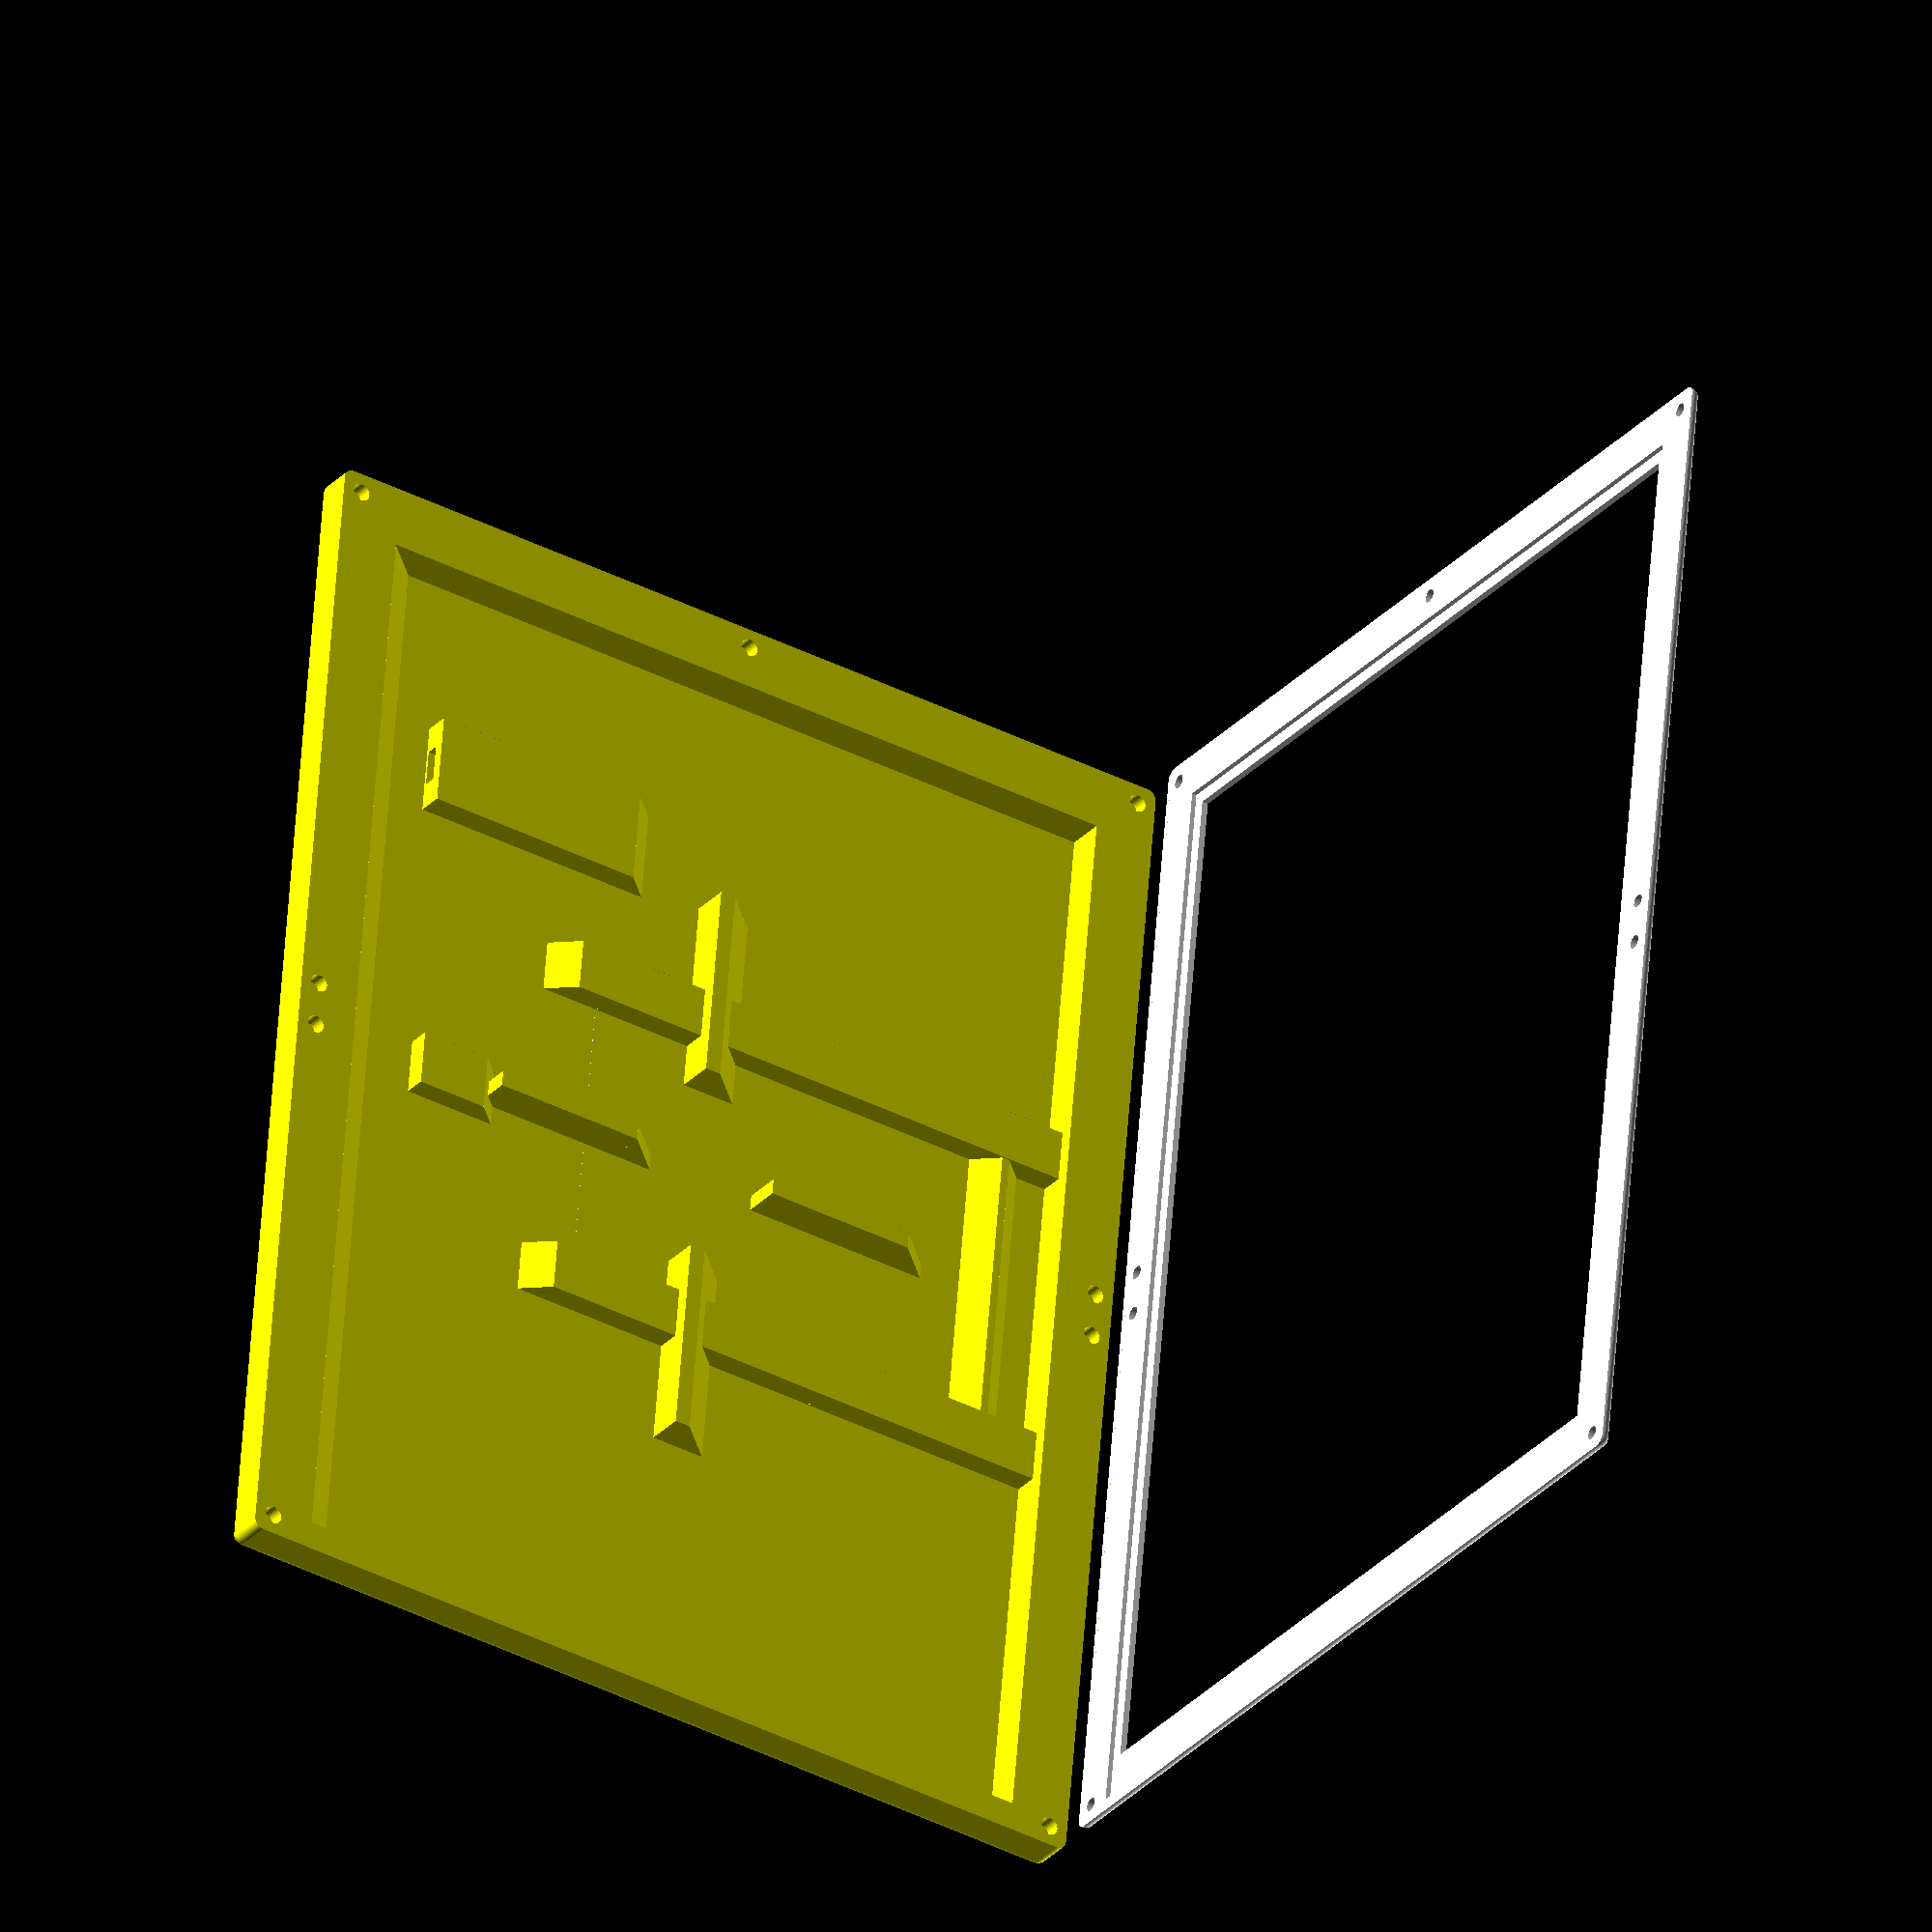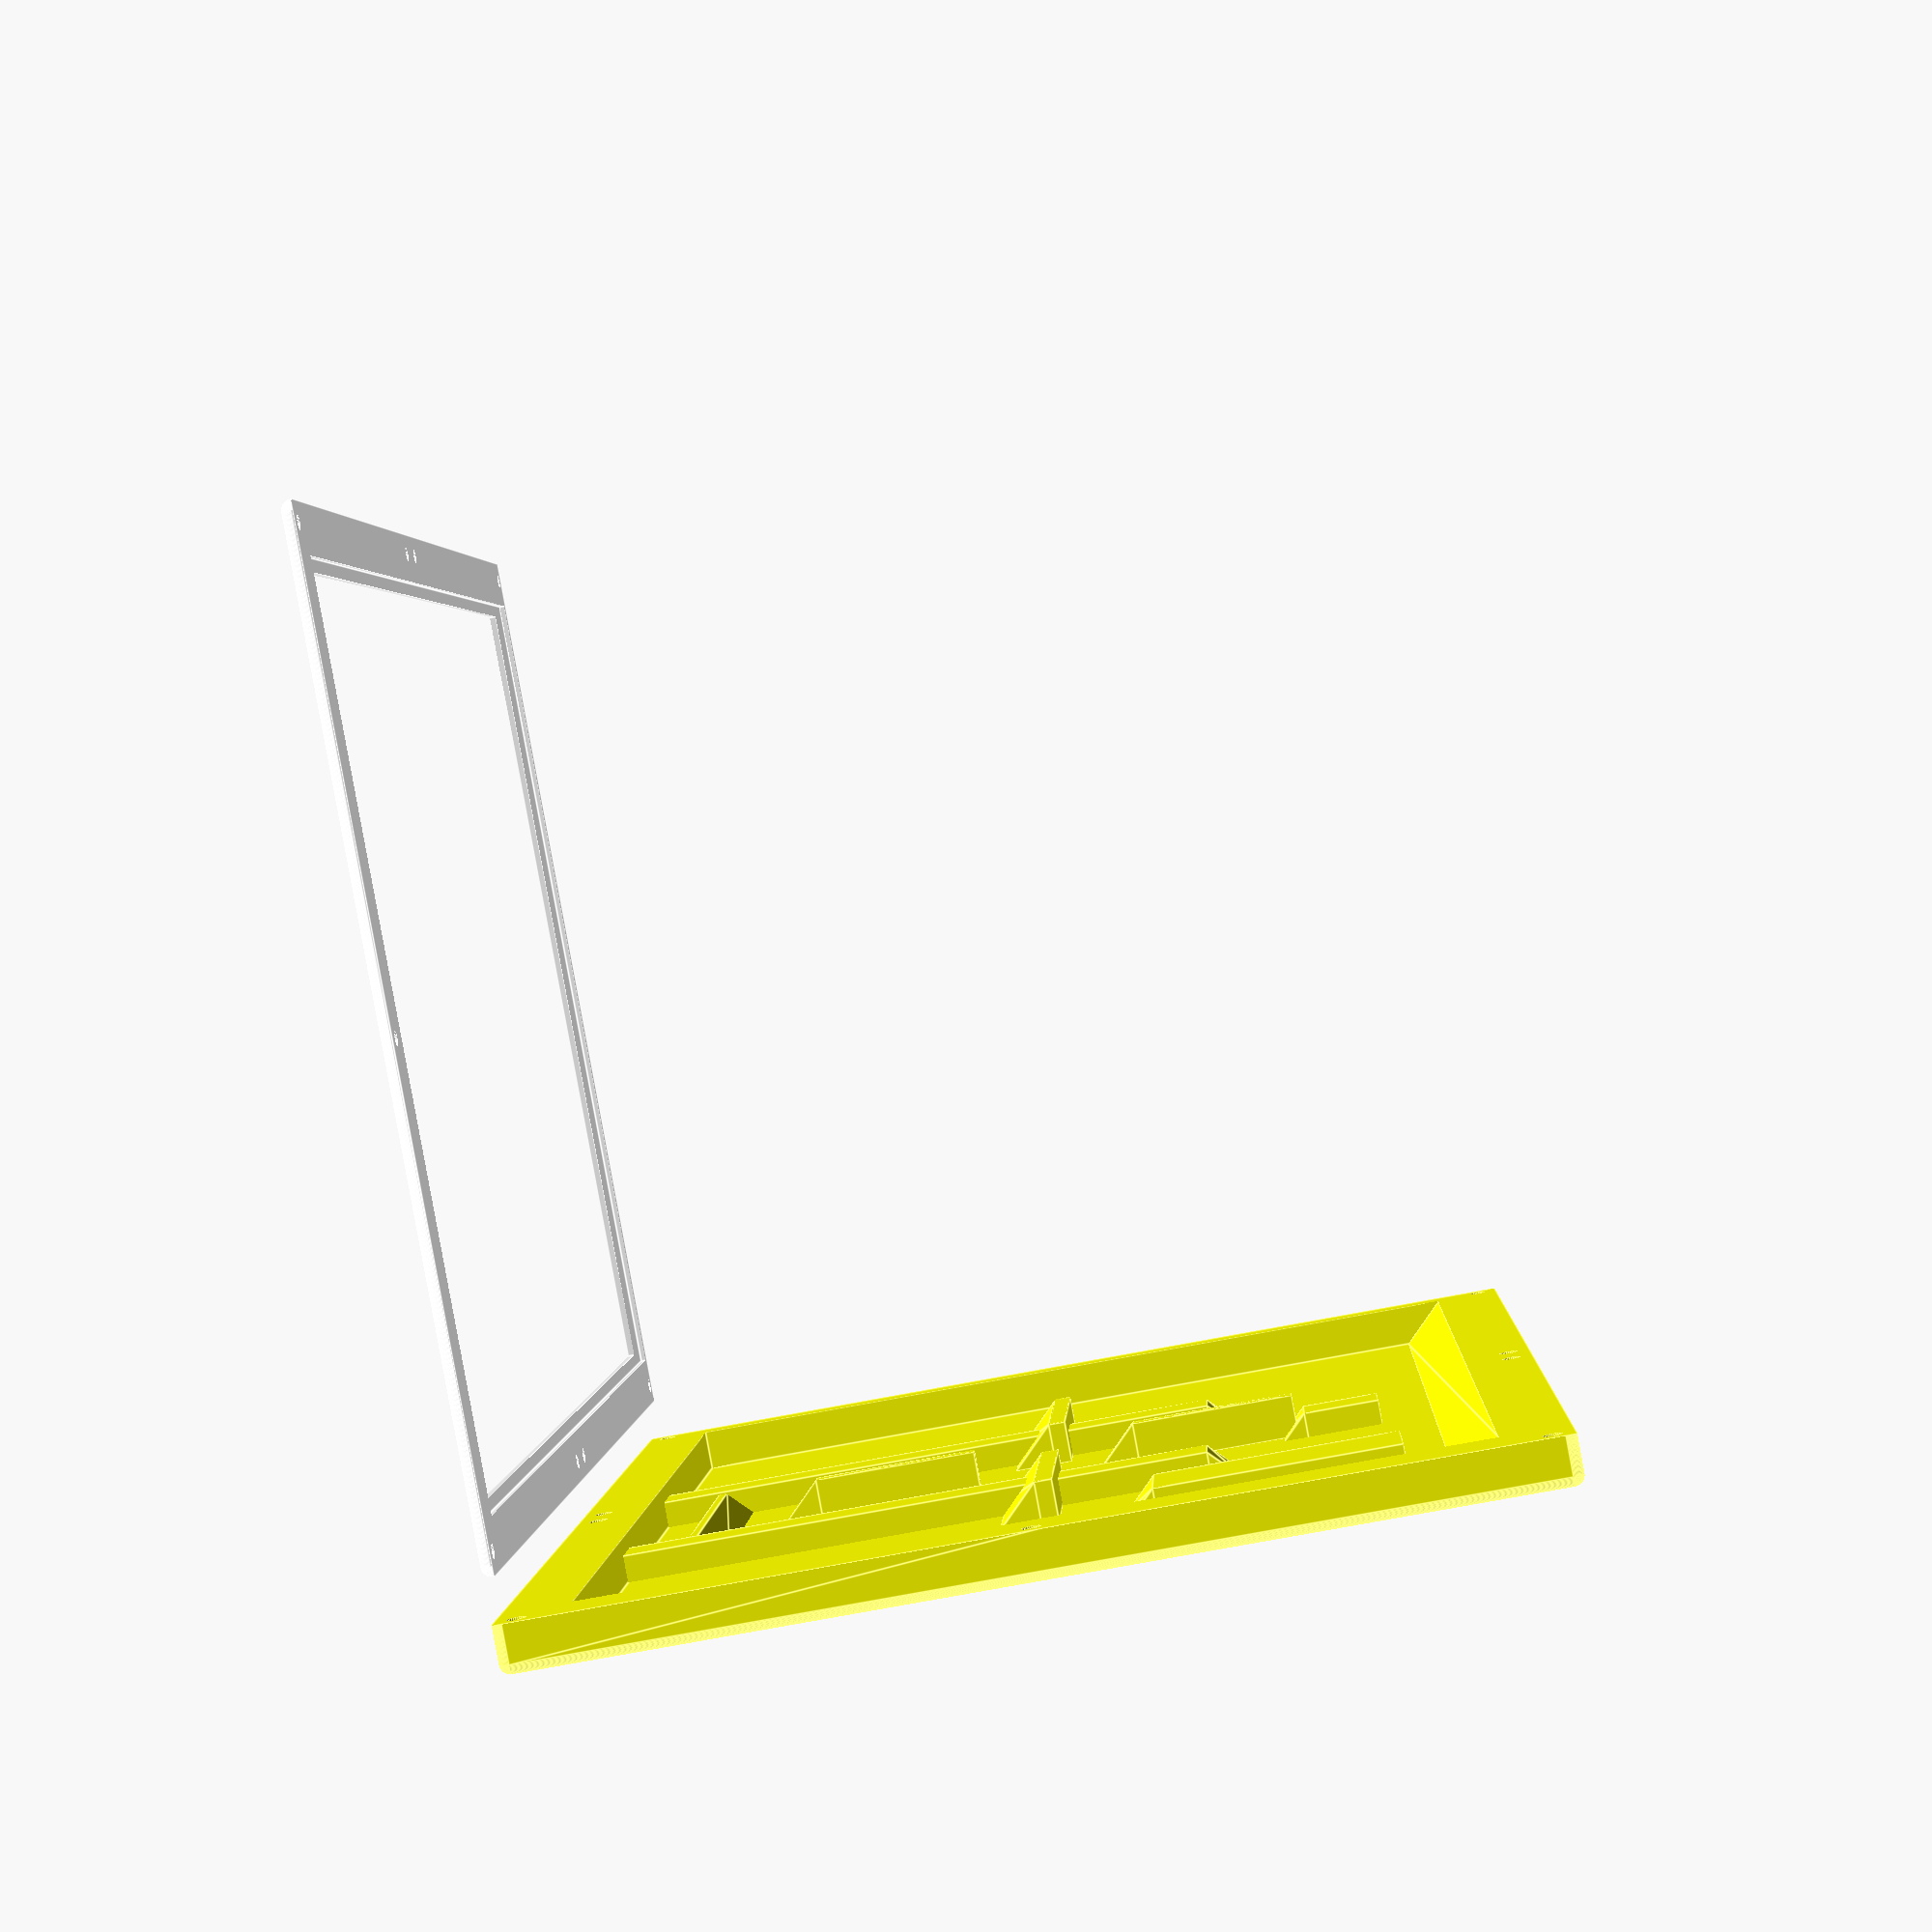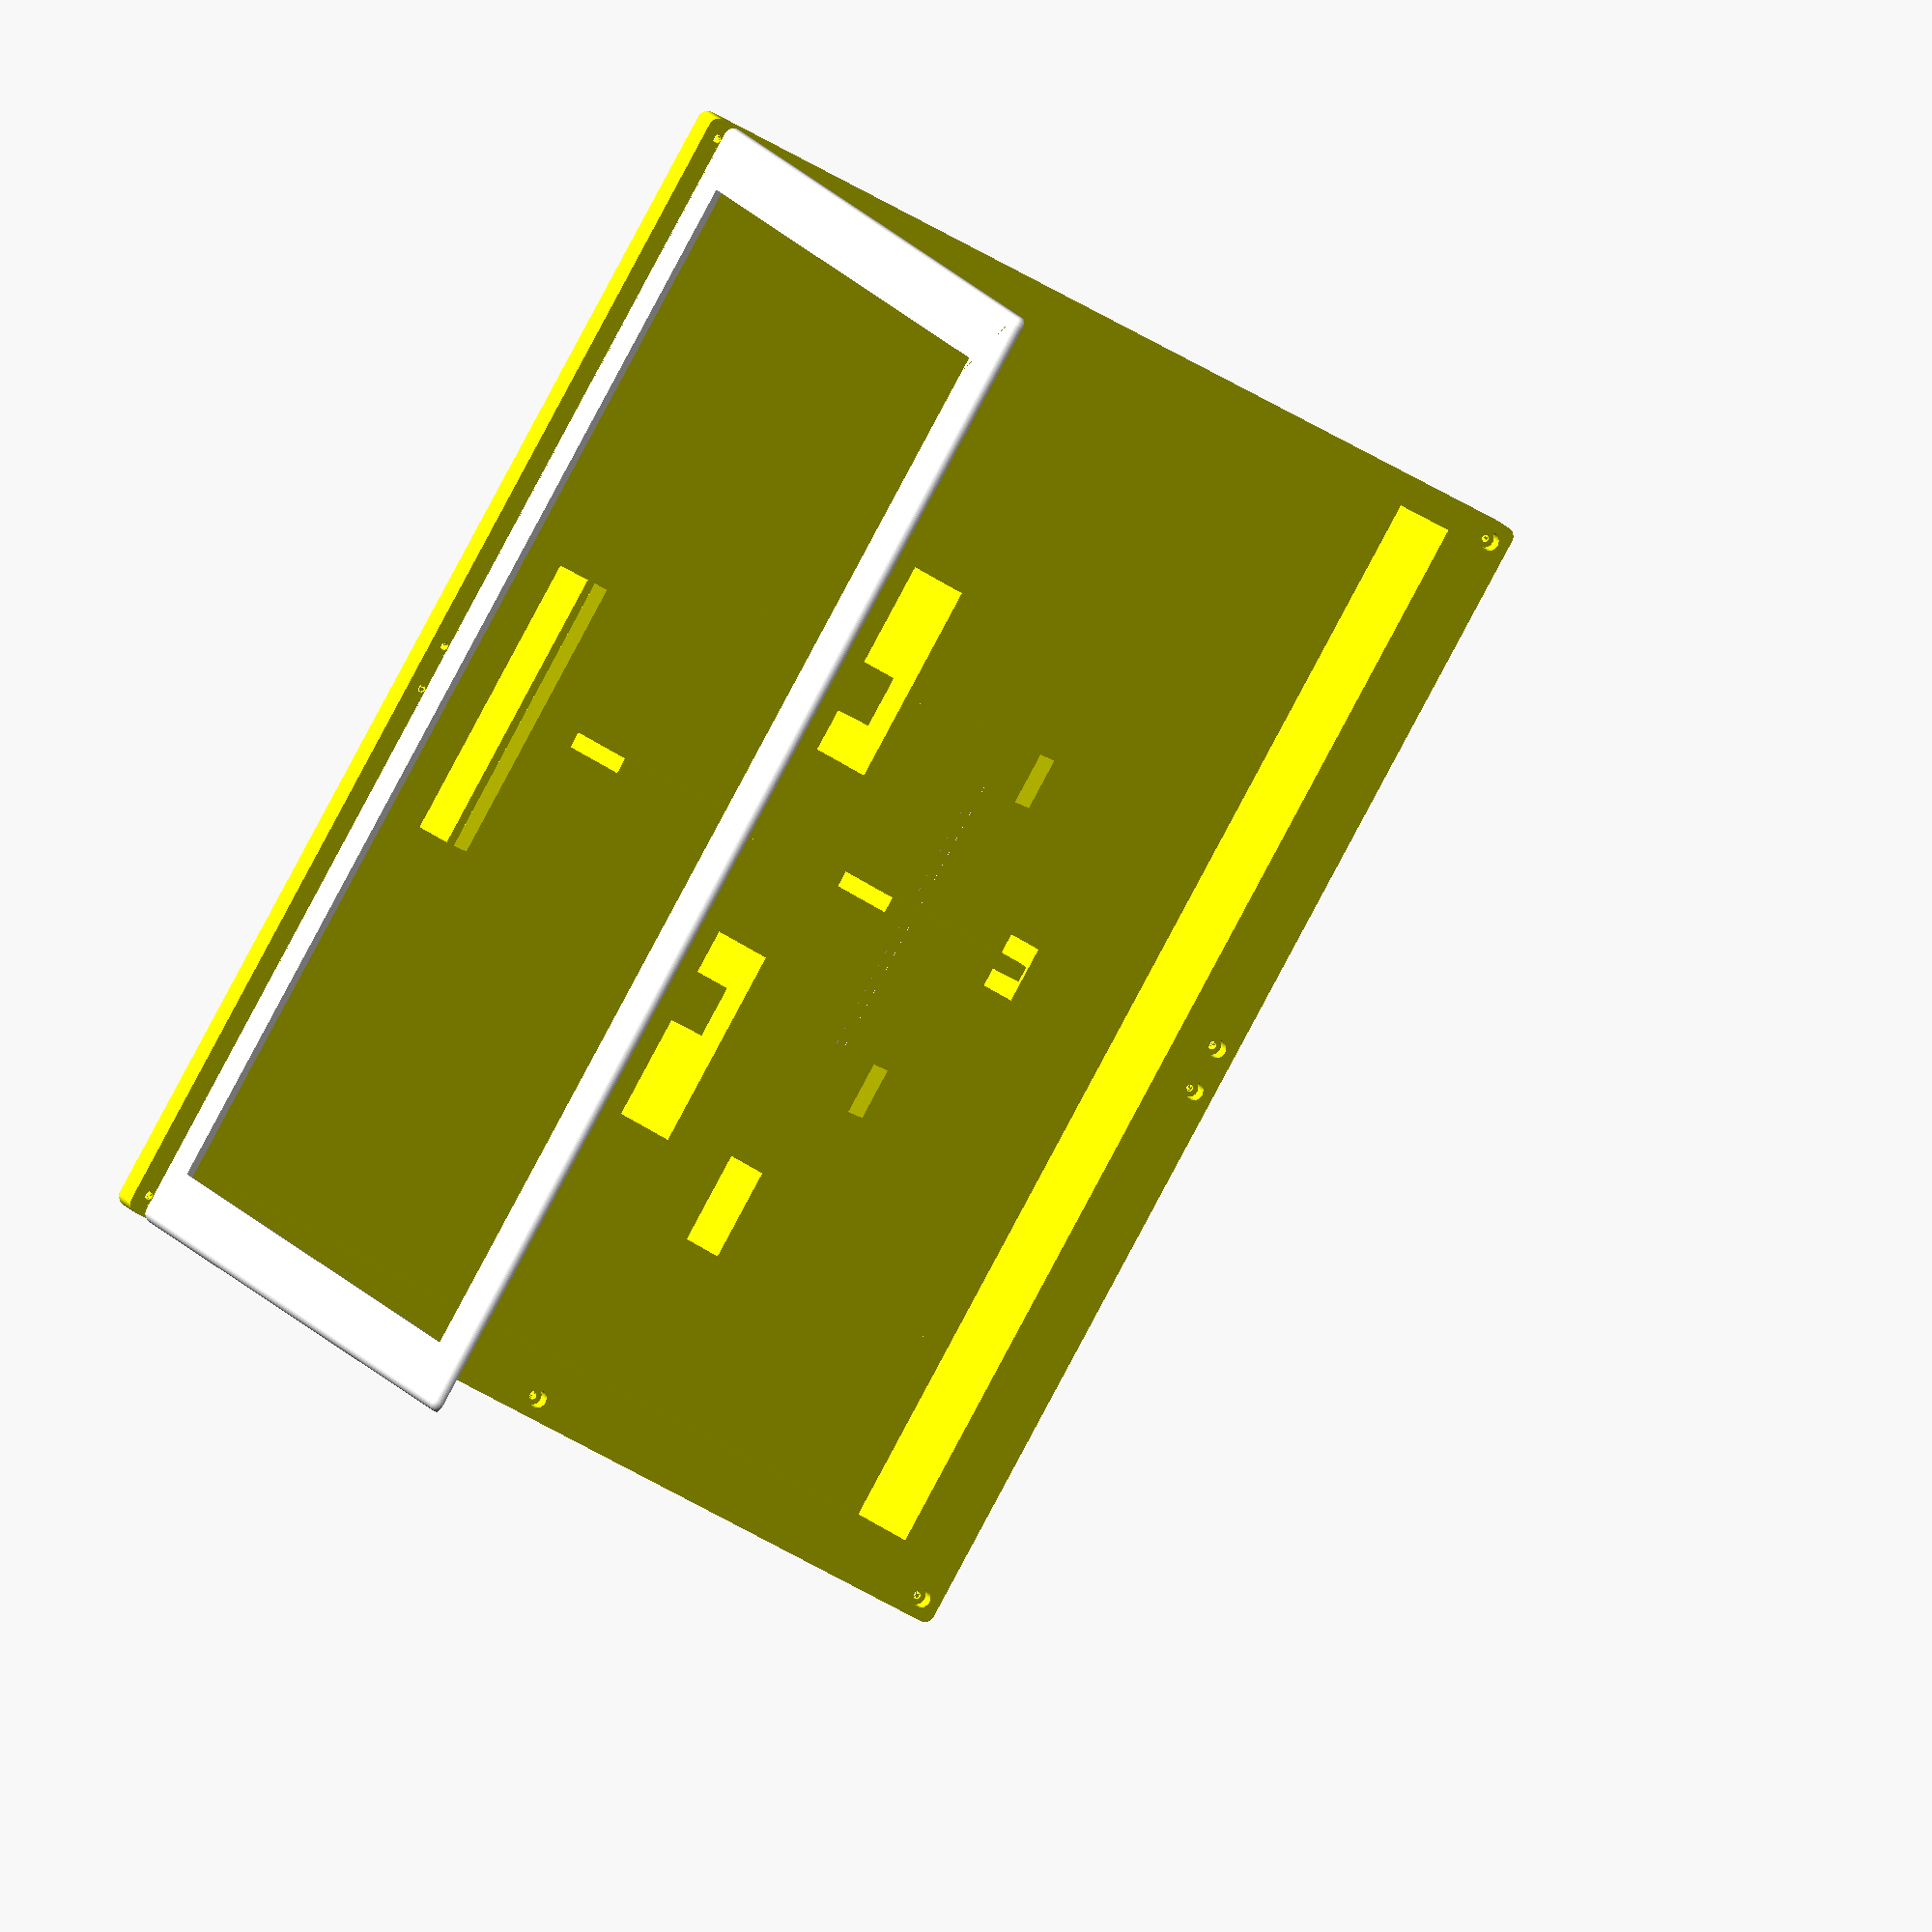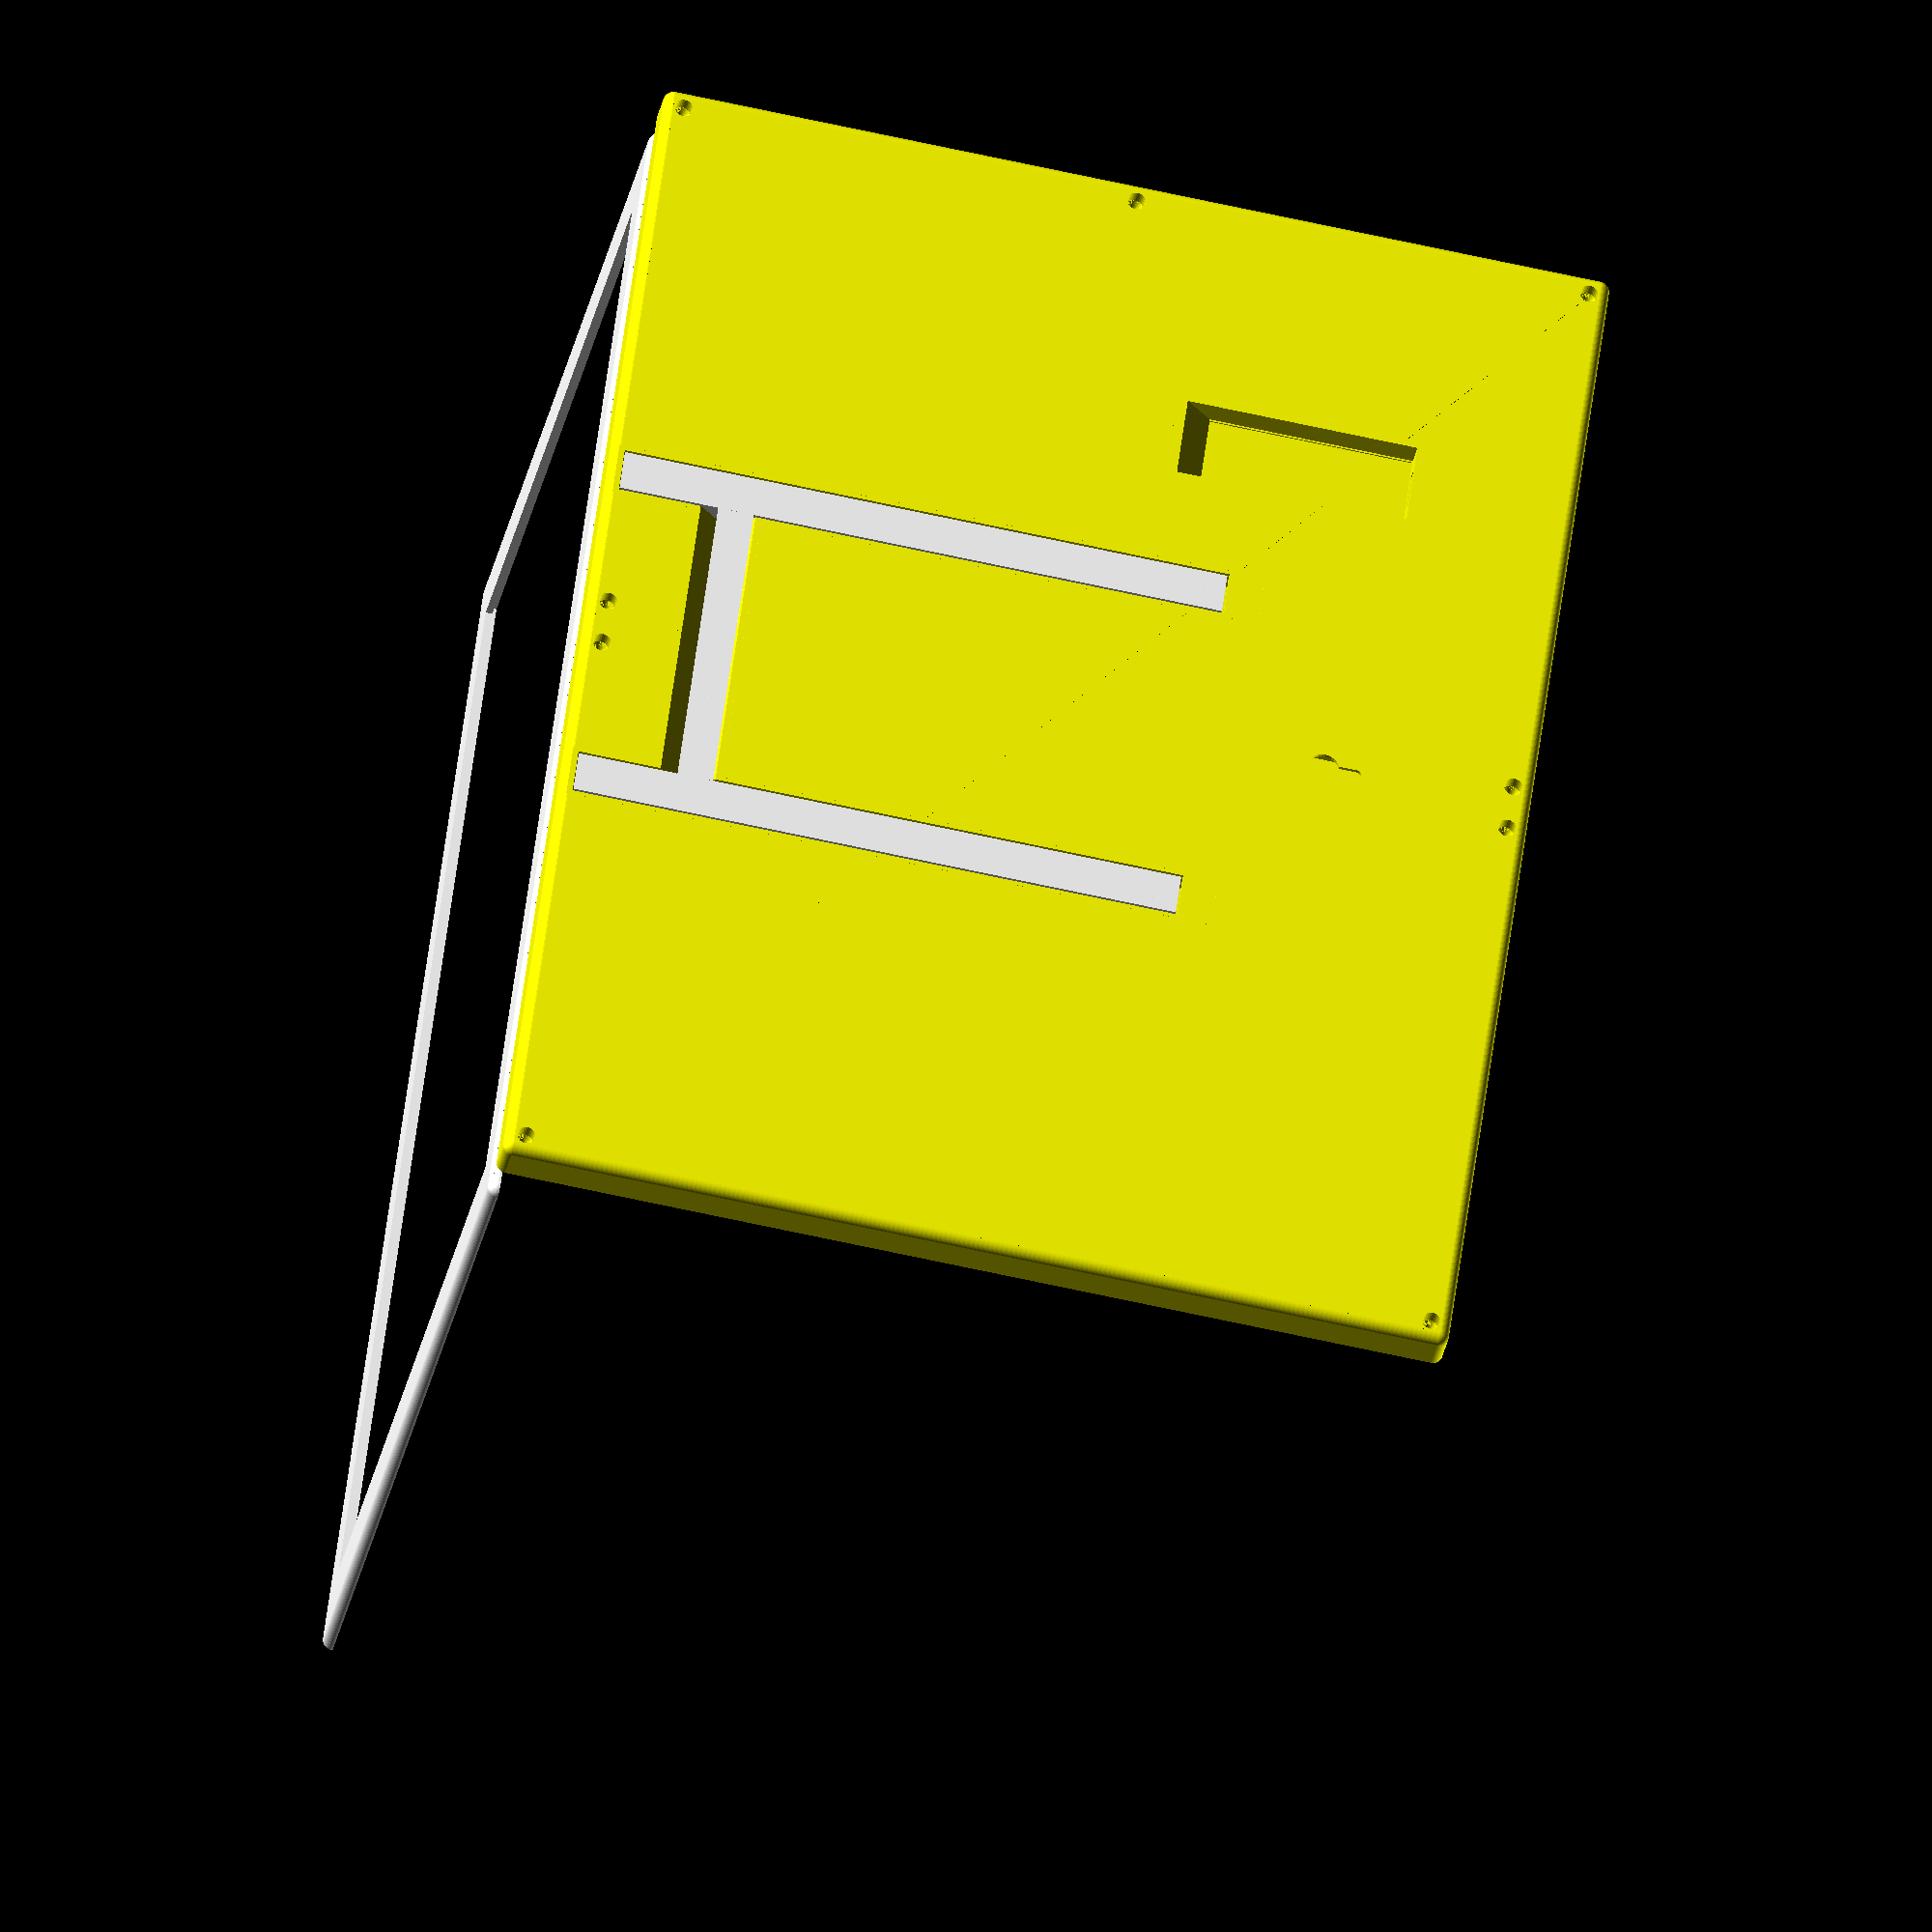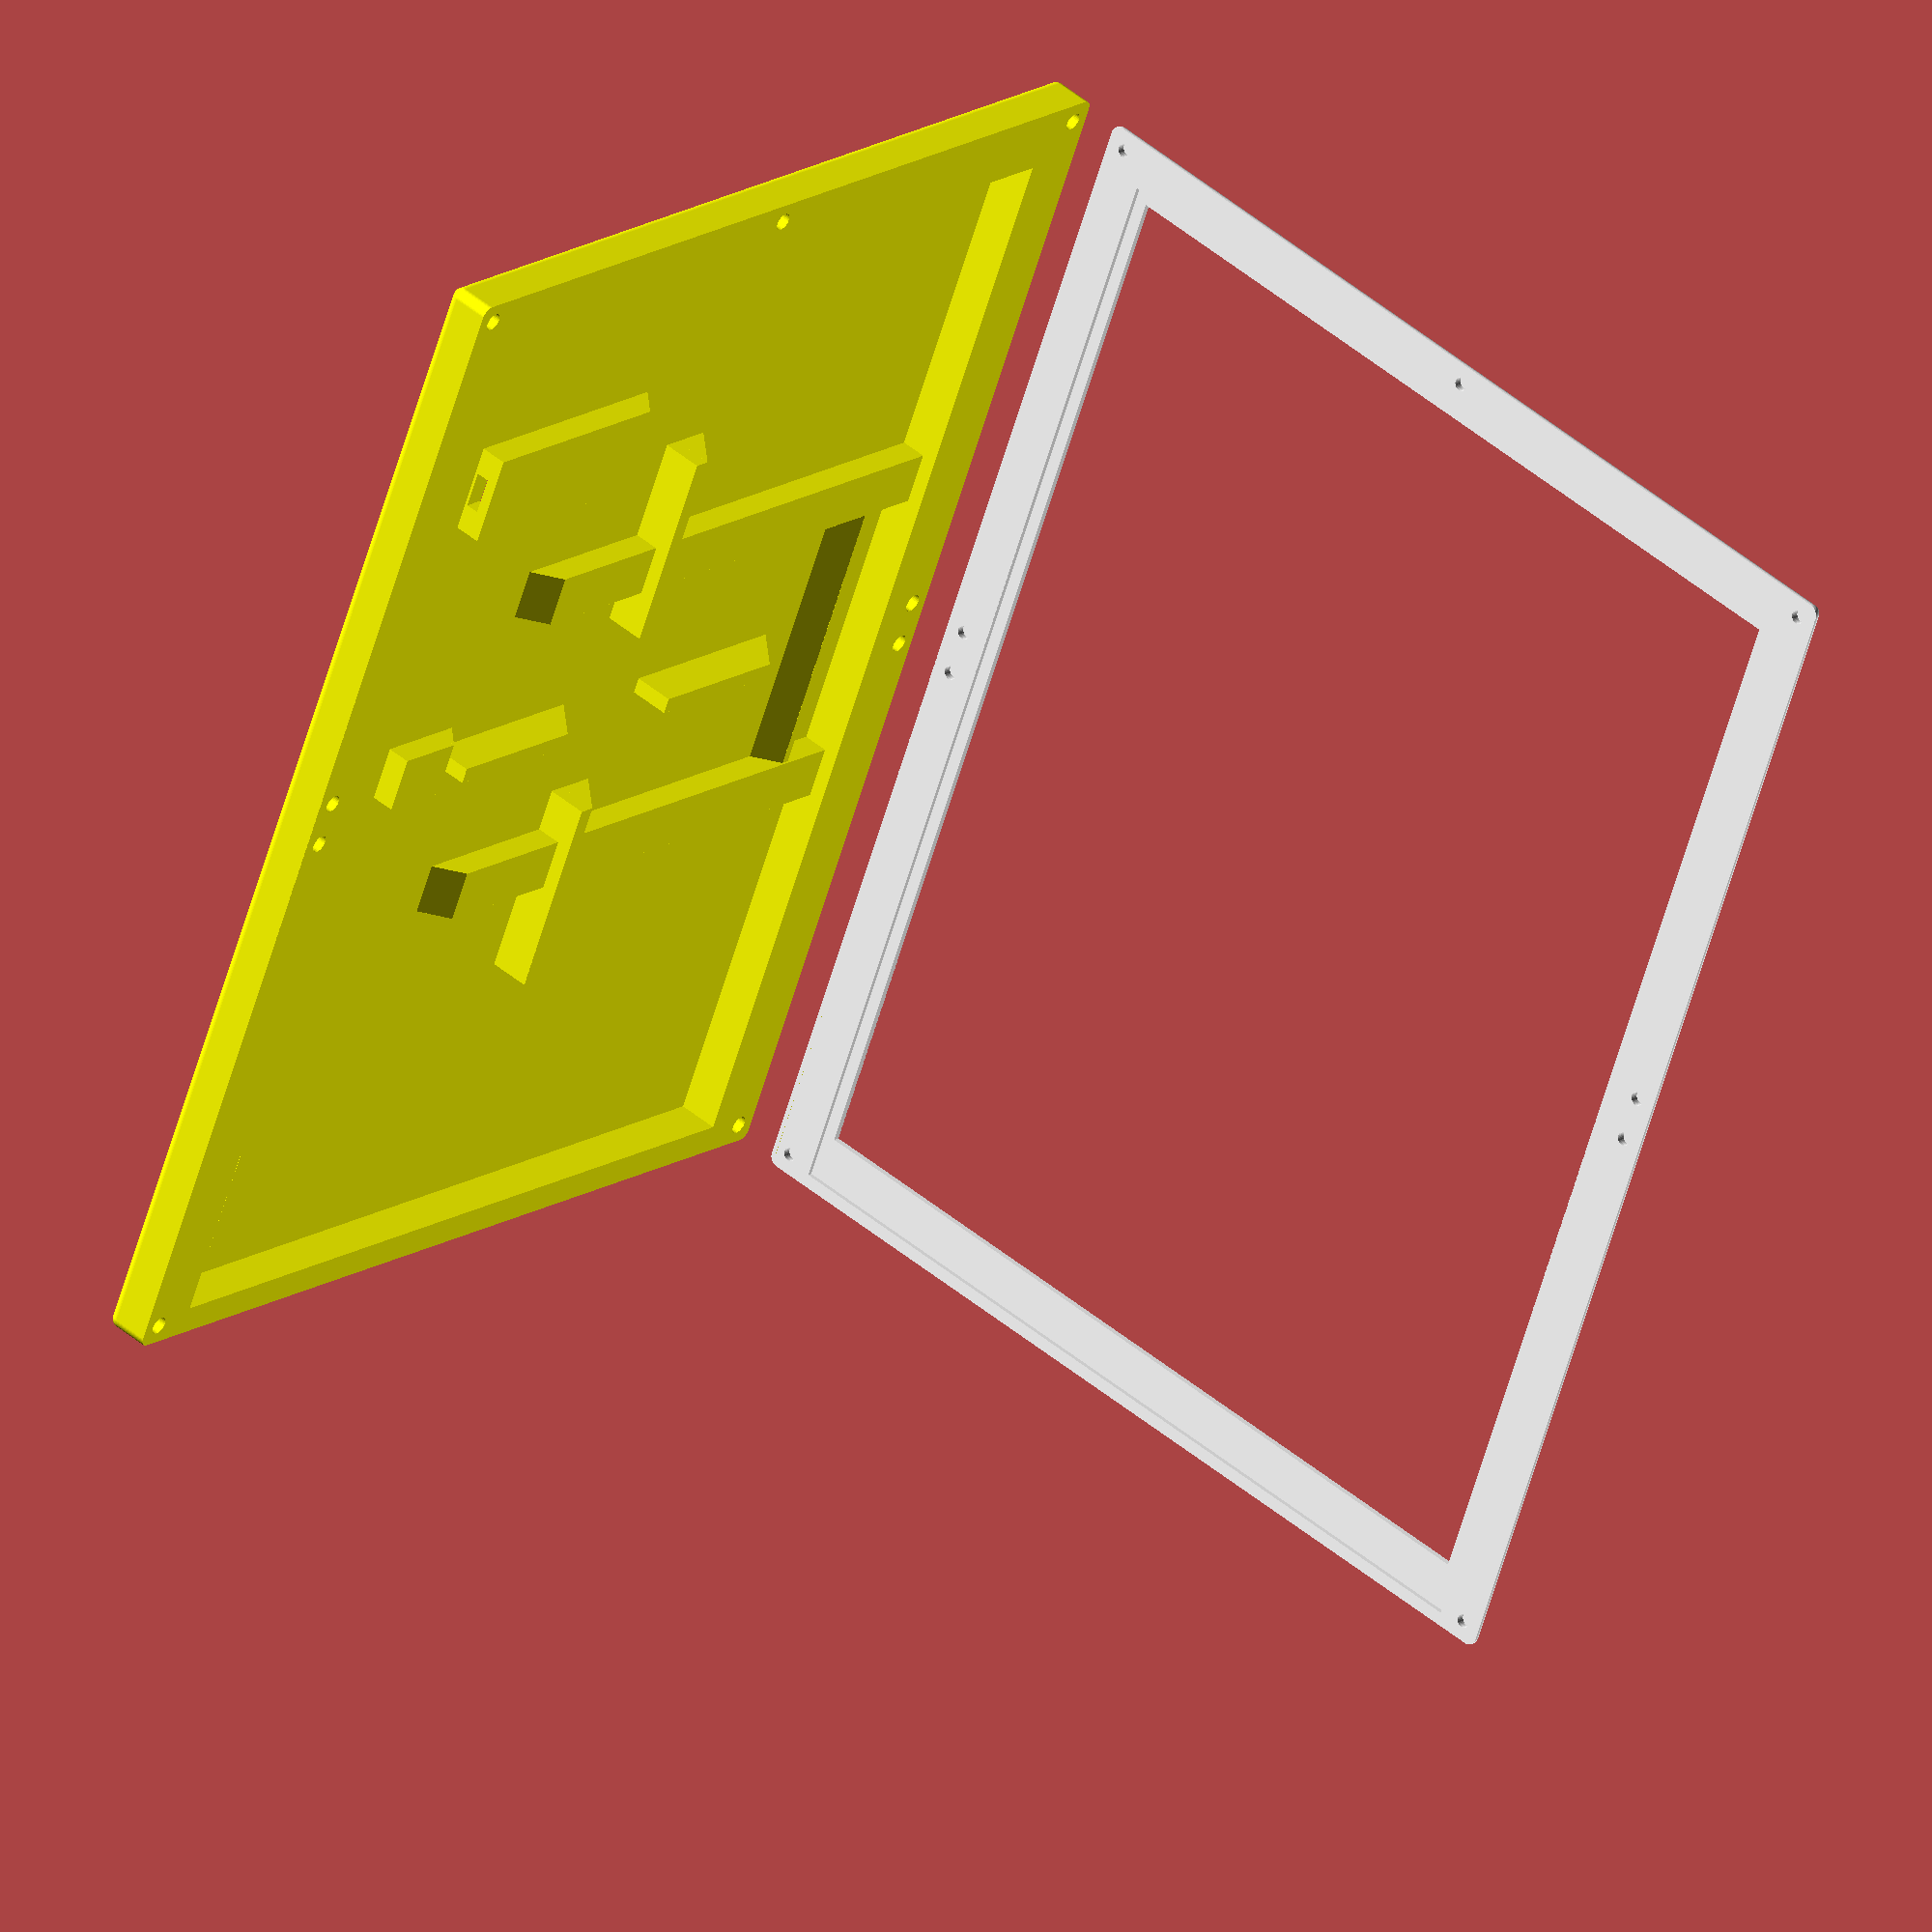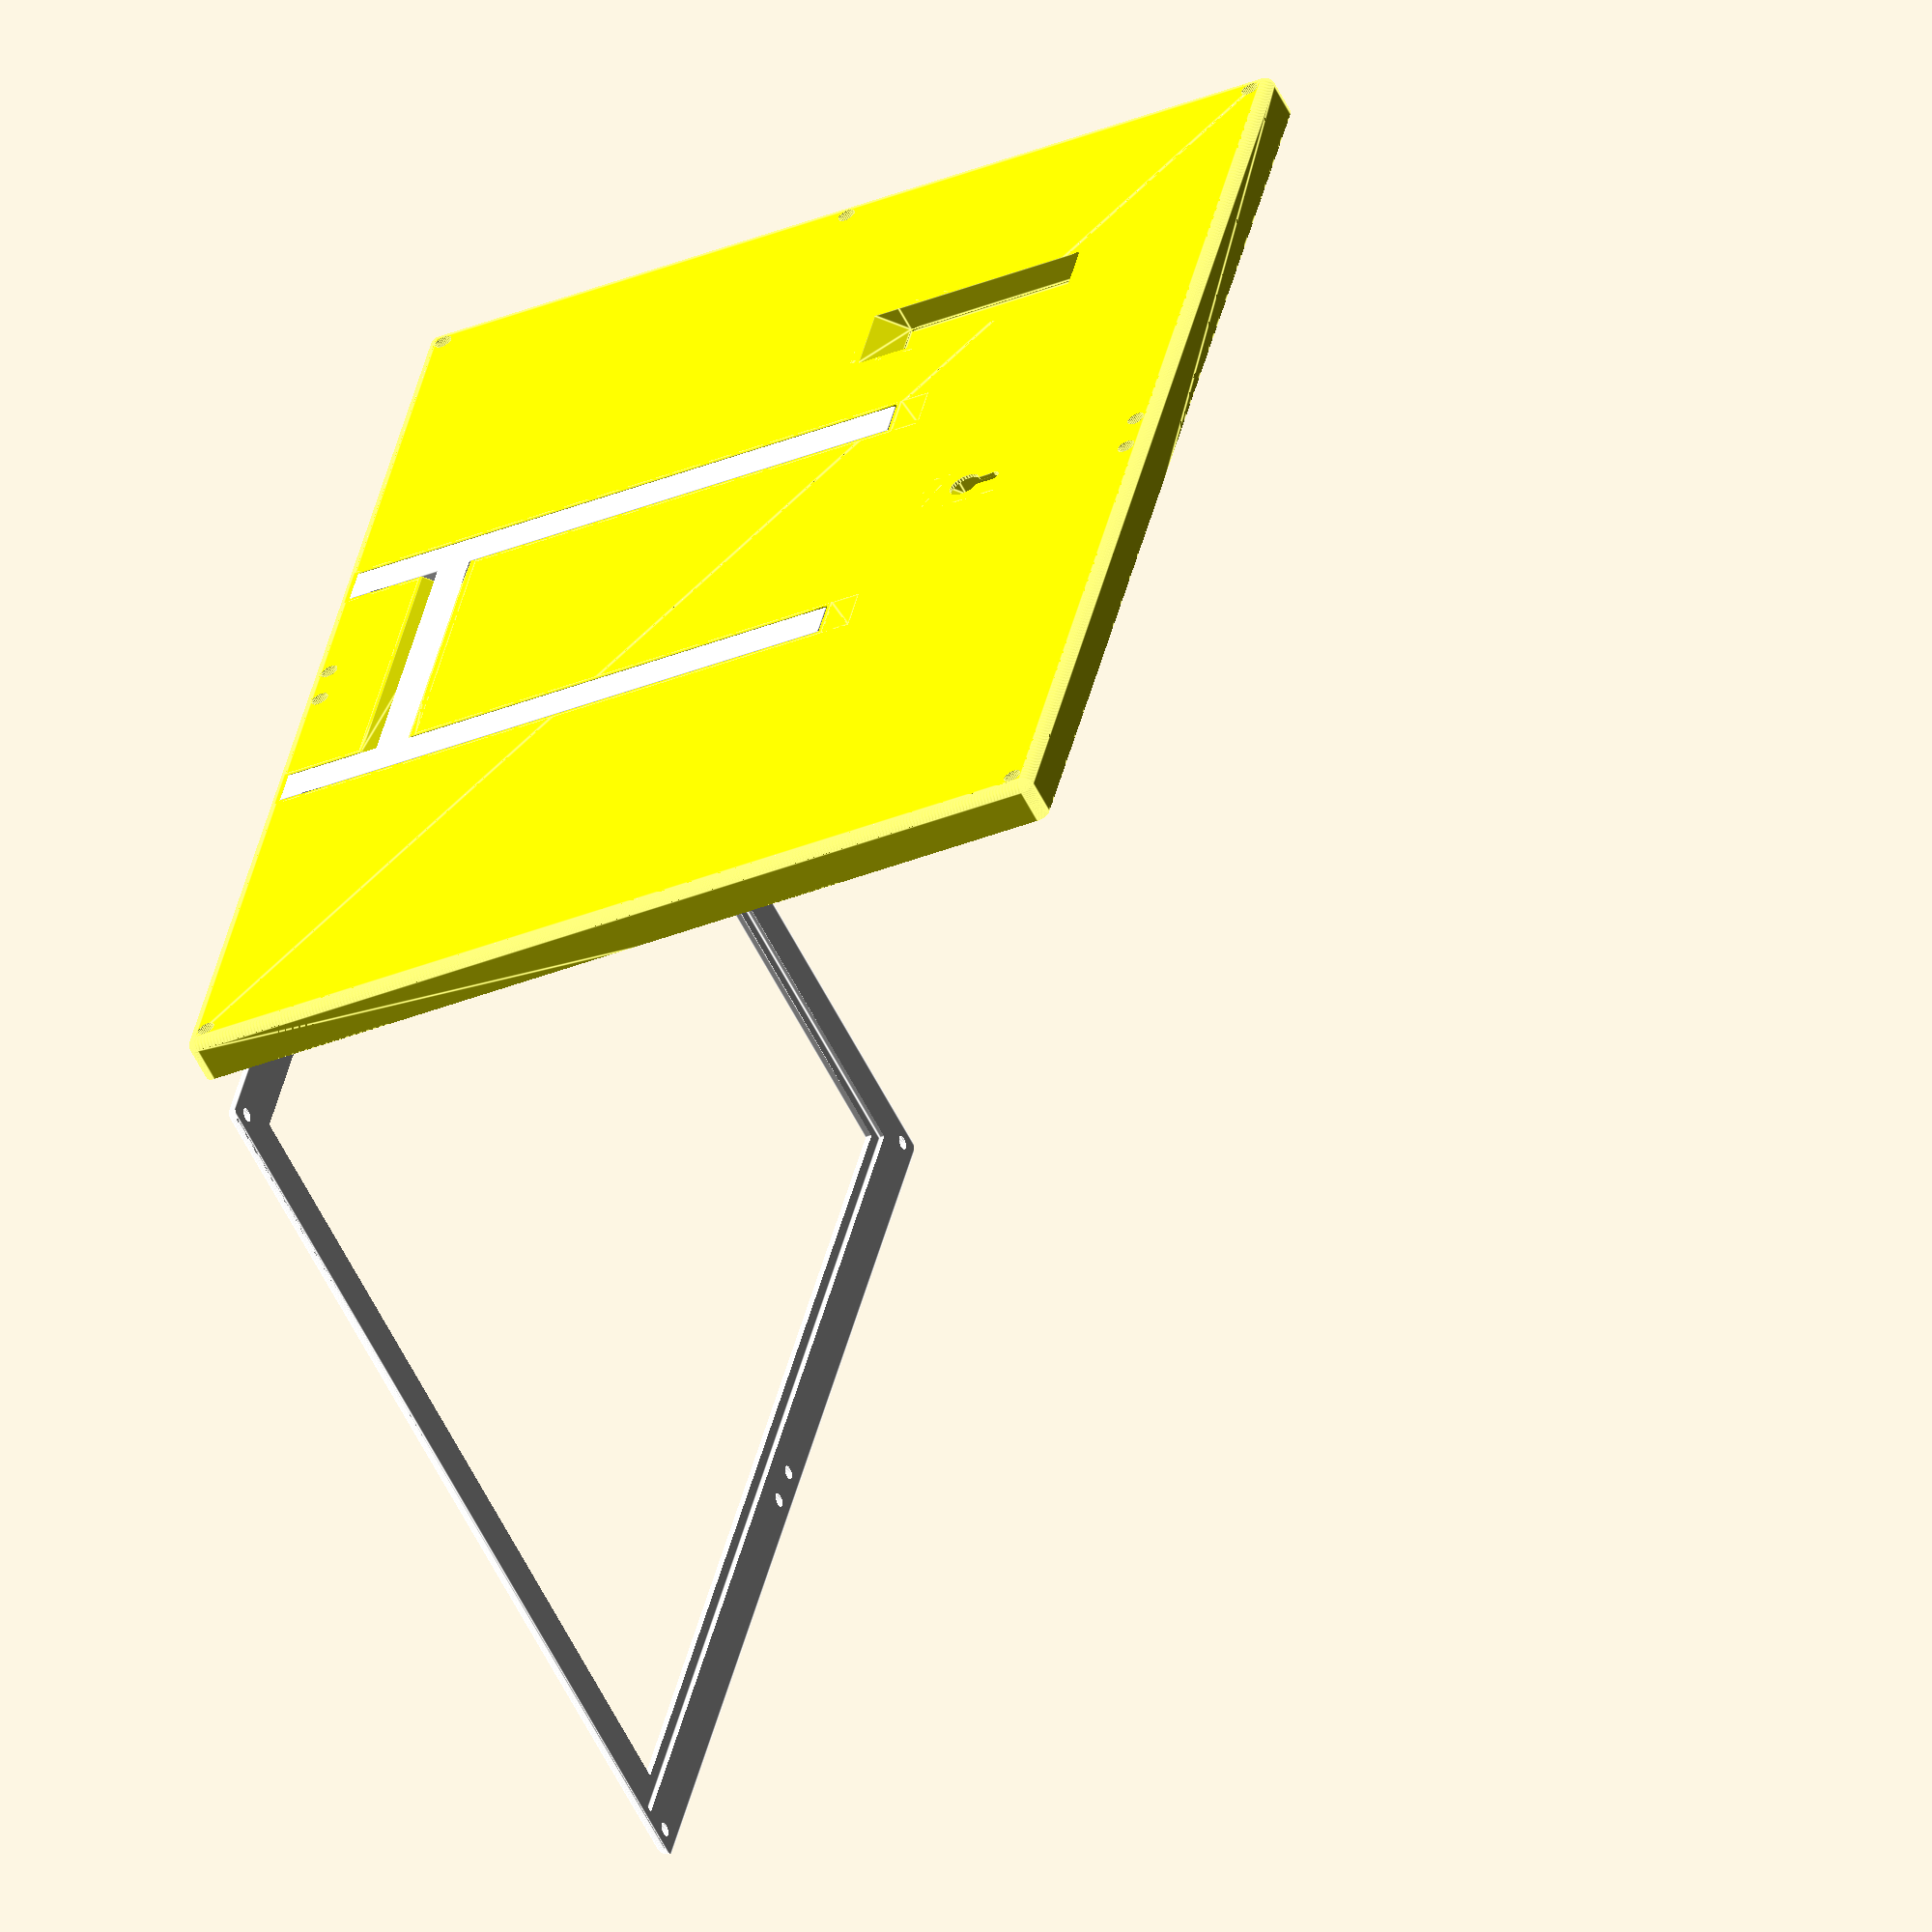
<openscad>
/* FrameOS Case 1 */

/* [View settings] */

view_mode="print_vertical"; // [print_vertical, print_horizontal, stacked, exploded, only_case, only_thick_border, only_panel_cover]

// Shrinkage adjustment when printing vertically. By default 0.4mm of shrinkage for every 100mm of print height.
vertical_print_scale = 1.004;

/* [Panel dimensions] */

// Physical width of the eInk panel (mm)
panel_width  = 284.49;
// Physical height of the eInk panel (mm)
panel_height = 208.81;

// Clearance around the eInk panel (mm)
clearance = 0.3;

// Dimensions of the bezel on the eInk panel. This part will be covered by the panel cover.
panel_bezel_left   = 11.7;
panel_bezel_right  = 3.3;
panel_bezel_top    = 3.1;
panel_bezel_bottom = 3.1;

/* [Border and inner padding] */

// How much border to add around the panel
panel_border_left   = 3.2;
panel_border_right  = 11.6;
panel_border_top    = 11.8;
panel_border_bottom = 11.8;

// Supporting space below the panel
case_inner_padding_left = 4;
case_inner_padding_right = 4;
case_inner_padding_top = 4;
case_inner_padding_bottom = 4;

/* [Case dimensions] */

// How round to make the case. Disabled if thick_border=true
fillet_radius = 2.5;

// Panel cover thickness
panel_cover_depth = 1.6;

// Thickness of the eInk panel as measured
panel_depth  = 1.2;

// Total inside compartment thickness
case_depth = 10.0;

// Back plate thickness 
back_depth = 1.2;

/* [Thick border] */
thick_border = false; // Thick border, does not support side buttons
thick_border_width = 12.0;
thick_border_extra_depth = 15.0;

/* [Colors] */
case_color = "yellow";
panel_cover_color = "white";
thick_border_color = "gray";
kickstand_color = "white";

/* [Cable holes for panel] */

// Gap in the border for the eInk panel's cables, mm, centered
panel_cable_gap_left = 0;
panel_cable_gap_right = 0;
panel_cable_gap_top = 0;
panel_cable_gap_bottom = 0;
panel_cable_gap_size = 2.0; // How into the border to cut
case_cable_gap_depth = 3.0; // How deep into the case to cut

/* [Panel supports] */

case_center_support_vertical = true;
case_center_support_horizontal = true;
case_center_support_width = 4.0;

/* [Screws and placement] */

// Center of each screw hole from the corner
screw_offset_left   = 5.0;
screw_offset_right  = 5.0;
screw_offset_top    = 5.0;
screw_offset_bottom = 5.0;

// Extra screws on the top side (0.0 to 1.0)
extra_screws_top = [0.48, 0.52, 0, 0, 0]; // [0.0:0.05:1.0]
// Extra screws on the bottom side (0.0 to 1.0)
extra_screws_bottom = [0.48, 0.52, 0, 0, 0]; // [0.0:0.05:1.0]
// Extra screws on the left side (0.0 to 1.0)
extra_screws_left = [0, 0, 0, 0, 0]; // [0.0:0.05:1.0]
// Extra screws on the right side (0.0 to 1.0)
extra_screws_right = [0.5, 0, 0, 0, 0]; // [0.0:0.05:1.0]

// Hole made into layer 1.2
panel_screw_insert_diameter = 3.45;
panel_screw_insert_depth = 2.0;

// Cylindrical hole inserted into layers 2.1 and 2.2
case_screw_hole_diameter        = 4.5;
case_screw_hole_thread_diameter = 2.0; // Hole for the screw thread that goes all the way through
case_screw_hole_floor_depth     = 1.0; // Depth of the floor of the screw hole
case_screw_hole_insert_depth    = 4.0; // Leave this much room at bottom for the heat set insert

/* [Case side holes] */

case_hole_left_top = 0;
case_hole_left_bottom = 0;
case_hole_right_top = 0;
case_hole_right_bottom = 0;
case_hole_top_left = 0;
case_hole_top_right = 0;
case_hole_bottom_left = 0;
case_hole_bottom_right = 0;

case_hole_left_top_offset = 0;
case_hole_left_bottom_offset = 0;
case_hole_right_top_offset = 0;
case_hole_right_bottom_offset = 0;
case_hole_top_left_offset = 0;
case_hole_top_right_offset = 0;
case_hole_bottom_left_offset = 0;
case_hole_bottom_right_offset = 0;

case_hole_top_depth = 1;
case_hole_bottom_depth = 1;

/* [Kickstand] */

kickstand = true;
kickstand_width = 95;
kickstand_leg_width = 10;
kickstand_height_percentage = 65;
kickstand_leg_bridge_offset_percentage = 15;
kickstand_leg_bridge_height = 7;
kickstand_depth = 7;
kickstand_bottom_start = 2;
kickstand_wall_thickness = 1;
kickstand_gap_thickness = 0.5;
kickstand_hinge_diameter = 2.2;
kickstand_leg_hole_diameter = 5;
kickstand_hinge_top_extra_leverage = 3; // Height added to the flap above the hinge. Increasing reduces max rotation
kickstand_hinge_wall_padding = 0.2; // Distance from the back wall
kickstand_hinge_cylinder_gap = 0.5; // Gap between the hinge and the cylinder
kickstand_rotation = 0; // Kickstand rotation angle, goes up to 35 when open
kickstand_inner_snap = true;
kickstand_inner_snap_reverse = true;
kickstand_inner_snap_height_percentage = 50;
kickstand_inner_snap_radius_hole = 1.0;
kickstand_inner_snap_radius_ball = 1.5;
kickstand_inner_snap_gap = 1.2;

/* [USB cutout] */

usb_cutout = true;
usb_cutout_offset_x_percentage = 80;
usb_cutout_offset_y_percentage = 20;
usb_cutout_box_width = 20;
usb_cutout_box_height = 50;
usb_cutout_box_depth = 7;
usb_cutout_left_wall_thickness = 1.4;
usb_cutout_right_wall_thickness = 1.4;
usb_cutout_bottom_wall_thickness = 1.4;
usb_cutout_back_wall_thickness = 0.8;
usb_cutout_hole_position = "top"; // [top, bottom, left, right, back]
// Larger USB-C
// usb_cutout_hole_width = 14;
// usb_cutout_hole_height = 6.0;
// usb_cutout_top_wall_thickness = 1.4;
// Tiny USB-C
usb_cutout_hole_width = 9.1;
usb_cutout_hole_height = 3.2;
usb_cutout_top_wall_thickness = 5.0;

/* [Hanging hole] */

hanging_hole = true;
hanging_hole_edge = "top"; // [top, bottom, left, right]
hanging_hole_large_diameter = 8;
hanging_hole_small_diameter = 3;
hanging_hole_offset_percentage = 18;
hanging_hole_box_width = 12;
hanging_hole_box_height = 16;
hanging_hole_depth = 7;
hanging_hole_wall_thickness = 1;

/* [SD card adapter cutout] */

sd_card_in_leg = false;
sd_card_in_leg_side = "left"; // [left, right]
sd_card_in_leg_side_side = "left"; // [left, right]
sd_card_in_leg_y_percentage = 75.5;

sd_card_in_usb_cutout = false;
sd_card_in_usb_cutout_side = "right"; // [left, right]
sd_card_in_usb_cutout_y_percentage = 75.5;

/* [Rear cooling] */
rear_cooling = false;
rear_cooling_x_start_percentage = 6.1;
rear_cooling_x_end_percentage = 20;
rear_cooling_y_start_percentage = 20;
rear_cooling_y_end_percentage = 60;
rear_cooling_radius = 2;
rear_cooling_gap = 5;
rear_cooling_offset = 5;

/* [Raspberry Pi Zero Pinholes] */
pi_pinholes = false;
pi_pinholes_cooling = true;
pi_pinholes_cooling_gap = 5.7;
pi_pinholes_orientation = "vertical"; // [horizontal, vertical]
pi_pinholes_x_percentage = 5.5;
pi_pinholes_y_percentage = 15;
pi_pinholes_diameter = 2.5;
pi_pinholes_spacer = 4.1;
pi_pinholes_spacer_height = 3;
pi_pinholes_height = 23;
pi_pinholes_width = 58;

/* [Side buttons] */
side_buttons_left = [];
side_buttons_right = [];
side_buttons_top = [];
side_buttons_bottom = [];
side_button_width = 9.2;
side_button_height = 3.2;
side_button_extrude = 1.5; // How much it comes out of the case
side_button_base = 1; // Height of square rectangle below the button
side_button_base_border = 1; // Extra around width and height
side_button_base_inner = 1.0; // How much does the button base go inside the case body
side_button_hole_gap = 0.3; // How much more to carve out of the hole

/* [Debug] */
// Gap between STL parts for visual debugging
debug_gap = 40;
// Gap on baseplate between case and body when printing
print_gap = 10 + (thick_border ? thick_border_width : 0);
cross_section_percentage = 0; // [0:100]

// End of variables.

$fn = 32;

/*****************************************************************************/
/*                Derived Dimensions (overall frame size)                    */
/*****************************************************************************/

// Physical width of the eInk panel (mm) + clearance 0.3*2
panel_width_with_clearance  = panel_width  + clearance * 2;
// Physical height of the eInk panel (mm) + clearance 0.3*2
panel_height_with_clearance = panel_height + clearance * 2;

// Width and height of the entire frame
frame_full_width  = panel_width_with_clearance
                  + panel_border_left + panel_border_right;

frame_full_height = panel_height_with_clearance
                  + panel_border_top + panel_border_bottom;

// Total depth across all 4 layers
frame_full_depth = panel_depth
                 + panel_cover_depth
                 + case_depth
                 + back_depth;

fillet_radius_in_use = thick_border ? 0 : fillet_radius;

kickstand_height = frame_full_height * kickstand_height_percentage / 100;
kickstand_full_width = kickstand_width + 2 * kickstand_wall_thickness + 2 * kickstand_gap_thickness;
kickstand_leg_full_width = kickstand_leg_width + 2 * kickstand_wall_thickness + 2 * kickstand_gap_thickness;
kickstand_leg_bridge_offset = kickstand_leg_bridge_offset_percentage * (kickstand_height - 2 * kickstand_leg_bridge_height) / 100;

hanging_hole_offset = hanging_hole_offset_percentage * 
                      (hanging_hole_edge == "left" || hanging_hole_edge == "right" 
                      ? frame_full_width - hanging_hole_box_height 
                      : frame_full_height - hanging_hole_box_height) / 100;
hanging_hole_x = hanging_hole_edge == "left" 
                    ? hanging_hole_offset
                    : hanging_hole_edge == "right"
                        ? frame_full_width - hanging_hole_offset - hanging_hole_box_height
                        : (frame_full_width - hanging_hole_box_width) / 2;
hanging_hole_y = hanging_hole_edge == "top"
                    ? hanging_hole_offset
                    : hanging_hole_edge == "bottom"
                        ? frame_full_height - hanging_hole_offset - hanging_hole_box_height
                        : (frame_full_height - hanging_hole_box_width) / 2;

usb_cutout_x = (frame_full_width - usb_cutout_box_width - usb_cutout_left_wall_thickness - usb_cutout_right_wall_thickness) * usb_cutout_offset_x_percentage / 100;
usb_cutout_y = (frame_full_height - usb_cutout_box_height - usb_cutout_top_wall_thickness - usb_cutout_bottom_wall_thickness) * usb_cutout_offset_y_percentage / 100;

usb_sd_card_x_position = sd_card_in_usb_cutout_side == "left" ? usb_cutout_x + usb_cutout_left_wall_thickness + 0.11 : usb_cutout_box_width + usb_cutout_left_wall_thickness + usb_cutout_x - 0.11;
usb_sd_card_y_position = usb_cutout_y + 12 + sd_card_in_usb_cutout_y_percentage / 100 * (usb_cutout_box_height -24);


/*****************************************************************************/
/*                 Utility: Corner Screw Hole Positions                      */
/*****************************************************************************/

// Coordinates for the four corners, offset in from each edge
screw_positions = [
    [ screw_offset_left,                     screw_offset_bottom                  ],
    [ frame_full_width - screw_offset_right, screw_offset_bottom                  ],
    [ screw_offset_left,                     frame_full_height - screw_offset_top ],
    [ frame_full_width - screw_offset_right, frame_full_height - screw_offset_top ],

    for (s = extra_screws_bottom)
        if (s != 0 && s != 1)
            [ screw_offset_left + s * (frame_full_width - screw_offset_left - screw_offset_right), 
            frame_full_height - screw_offset_top ],

    for (s = extra_screws_top)
        if (s != 0 && s != 1)
            [ screw_offset_left + s * (frame_full_width - screw_offset_left - screw_offset_right), 
            screw_offset_bottom ],

    for (s = extra_screws_left)
        if (s != 0 && s != 1)
            [ screw_offset_left, 
            screw_offset_bottom + s * (frame_full_height - screw_offset_bottom - screw_offset_top) ],

    for (s = extra_screws_right)
        if (s != 0 && s != 1)
            [ frame_full_width - screw_offset_right, 
            screw_offset_bottom + s * (frame_full_height - screw_offset_bottom - screw_offset_top) ]
];


/*****************************************************************************/
/*                            Panel cover                                    */
/*****************************************************************************/

module panel_cover() {
    difference() {
        // Top block
        filletBoxTop(frame_full_width, frame_full_height, panel_cover_depth + panel_depth);
        
        // Window for the eInk panel’s visible area
        translate(
          [
            panel_bezel_left + panel_border_left, 
            panel_bezel_top  + panel_border_top,
            -0.11
          ]
        )
        cube([
            panel_width_with_clearance  - panel_bezel_left - panel_bezel_right, 
            panel_height_with_clearance - panel_bezel_top  - panel_bezel_bottom, 
            panel_cover_depth + 0.22
        ]);

        for (c = screw_positions) {
            translate([c[0], c[1],  panel_cover_depth + panel_depth - panel_screw_insert_depth])
                cylinder(d = panel_screw_insert_diameter, 
                         h = panel_screw_insert_depth + 0.11);
        }

        // Internal rectangular cutout matching the panel
        translate(
          [
            panel_border_left,
            panel_border_top,
            panel_cover_depth
          ]
        )
        cube([
            panel_width_with_clearance,
            panel_height_with_clearance,
            panel_depth + 0.22
        ]);
        if (panel_cable_gap_bottom > 0) {
            render_panel_cable_gap_bottom(panel_depth, panel_cover_depth);
        }
        if (panel_cable_gap_top > 0) {
            render_panel_cable_gap_top(panel_depth, panel_cover_depth);
        }
        if (panel_cable_gap_left > 0) {
            render_panel_cable_gap_left(panel_depth, panel_cover_depth);
        }
        if (panel_cable_gap_right > 0) {
            render_panel_cable_gap_right(panel_depth, panel_cover_depth);
        }
    }
}

module render_panel_cable_gap_bottom(depth, translate_depth) {
    cubeWithAngledTopBottom(
        loc=[
            panel_border_left + panel_width_with_clearance / 2 - panel_cable_gap_bottom / 2,
            panel_border_top + panel_height_with_clearance - case_inner_padding_bottom - case_depth - 0.11,
            translate_depth
        ],
        size=[
            panel_cable_gap_bottom,
            panel_cable_gap_size + case_inner_padding_bottom + 0.11 + case_depth,
            depth + 0.11
        ]
    );
}

module render_panel_cable_gap_top(depth, translate_depth) {
    cubeWithAngledTopBottom(
        loc=[
            panel_border_left + panel_width_with_clearance / 2 - panel_cable_gap_top / 2,
            panel_border_top - panel_cable_gap_size,
            translate_depth
        ],
        size=[
            panel_cable_gap_top,
            panel_cable_gap_size * 2 + case_inner_padding_top + 0.11, // 2x to cut into the chamfer
            depth + 0.11
        ],
        top=(view_mode == "print_vertical"),
        topReverse=true
    );
}

module render_panel_cable_gap_left(depth, translate_depth) {
    cubeWithAngledTopBottom(
        loc=[
            panel_border_left - panel_cable_gap_size,
            panel_border_top + panel_height_with_clearance / 2 - panel_cable_gap_left / 2,
            translate_depth
        ],
        size=[
            panel_cable_gap_size + case_inner_padding_left + 0.11,
            panel_cable_gap_left,
            depth + 0.11
        ],
        top=(view_mode == "print_vertical"),
        topReverse=true
    );
}

module render_panel_cable_gap_right(depth, translate_depth) {
    cubeWithAngledTopBottom(
        loc=[
            panel_border_left + panel_width_with_clearance - case_inner_padding_right - 0.11,
            panel_border_top + panel_height_with_clearance / 2 - panel_cable_gap_right / 2,
            translate_depth
        ],
        size=[
            panel_cable_gap_size + case_inner_padding_right + 0.11,
            panel_cable_gap_right,
            depth + 0.11
        ],
        top=(view_mode == "print_vertical"),
        topReverse=true
    );
}

/*****************************************************************************/
/*                             Case body                                     */
/*****************************************************************************/

module caseBody () {
    difference() {
        filletBoxBottom(
            frame_full_width, 
            frame_full_height, 
            case_depth + back_depth
        );
        
        // Internal rectangular cutout for electronics
        translate(
          [
            panel_border_left + case_inner_padding_left,
            panel_border_top  + case_inner_padding_top,
            -0.11
          ]
        )
        cube([
            panel_width_with_clearance 
              - case_inner_padding_left 
              - case_inner_padding_right,
            panel_height_with_clearance 
              - case_inner_padding_top 
              - case_inner_padding_bottom,
            case_depth + 0.11
        ]);
        case_cable_gaps();
        case_holes();
    }
     // chamfer the edges
    if (view_mode == "print_vertical") {
        difference() {
            // top chamfer
            let (
                l = panel_width_with_clearance - case_inner_padding_left - case_inner_padding_right, 
                w = -case_depth, 
                h = -case_depth
            )
            translate([
                panel_border_left + case_inner_padding_left,
                panel_border_top  + case_inner_padding_top + case_depth,
                case_depth
            ])
            polyhedron(//pt 0        1        2        3        4        5
                points=[[0,0,0], [l,0,0], [l,w,0], [0,w,0], [0,w,h], [l,w,h]],
                faces=[[0,1,2,3],[5,4,3,2],[0,4,5,1],[0,3,4],[5,2,1]]
            );
            if (panel_cable_gap_top > 0) {
                render_panel_cable_gap_top(case_cable_gap_depth, -0.11);
            }
        }
    }
}

module caseThickBorder () {
    difference() {
        color(thick_border_color)
        translate([- thick_border_width, -thick_border_width, -thick_border_extra_depth + 0.01])
        cube([
            frame_full_width + 2 * thick_border_width, 
            frame_full_height + 2 * thick_border_width, 
            case_depth + back_depth + thick_border_extra_depth
        ]);

        color(thick_border_color)
        translate([0, 0, -thick_border_extra_depth - 11])
        cube([
            frame_full_width,
            frame_full_height,
            case_depth + back_depth + thick_border_extra_depth + 22
        ]);
    }
}

module case_cable_gaps() {
    if (panel_cable_gap_bottom > 0) {
        render_panel_cable_gap_bottom(case_cable_gap_depth, -0.11);
    }
    if (panel_cable_gap_top > 0) {
        render_panel_cable_gap_top(case_cable_gap_depth, -0.11);
    }
    if (panel_cable_gap_left > 0) {
        render_panel_cable_gap_left(case_cable_gap_depth, -0.11);
    }
    if (panel_cable_gap_right > 0) {
        render_panel_cable_gap_right(case_cable_gap_depth, -0.11);
    }
}

module case_holes() {
    if (case_hole_left_top > 0) {
        translate([-0.11, case_hole_left_top_offset + panel_border_top + case_inner_padding_top - 0.11, -0.11 + case_hole_top_depth])
        cube([
            panel_border_left + case_inner_padding_left + 0.22,
            case_hole_left_top + 0.22,
            case_depth - case_hole_top_depth - case_hole_bottom_depth + 0.22
        ]);
    }
    if (case_hole_left_bottom > 0) {
        translate([-0.11, - case_hole_left_bottom_offset + panel_border_top + panel_height_with_clearance - case_inner_padding_bottom - case_hole_left_bottom - 0.11, -0.11 + case_hole_top_depth])
        cube([
            panel_border_left + case_inner_padding_left + 0.22,
            case_hole_left_bottom + 0.22,
            case_depth - case_hole_top_depth - case_hole_bottom_depth + 0.22
        ]);
    }
    if (case_hole_right_top > 0) {
        translate([panel_width_with_clearance + panel_border_left - case_inner_padding_right - 0.11, case_hole_right_top_offset + panel_border_top + case_inner_padding_top - 0.11, -0.11 + case_hole_top_depth])
        cube([
            panel_border_right + case_inner_padding_right + 0.22,
            case_hole_right_top + 0.22,
            case_depth - case_hole_top_depth - case_hole_bottom_depth + 0.22
        ]);
    }
    if (case_hole_right_bottom > 0) {
        translate([panel_width_with_clearance + panel_border_left - case_inner_padding_right - 0.11, - case_hole_right_bottom_offset + panel_border_top + panel_height_with_clearance - case_inner_padding_bottom - case_hole_right_bottom - 0.11, -0.11 + case_hole_top_depth])
        cube([
            panel_border_right + case_inner_padding_right + 0.22,
            case_hole_right_bottom + 0.22,
            case_depth - case_hole_top_depth - case_hole_bottom_depth + 0.22
        ]);
    }
    if (case_hole_top_left > 0) {
        translate([case_hole_top_left_offset + panel_border_left + case_inner_padding_left - 0.11, -0.11, -0.11 + case_hole_top_depth])
        cube([
            case_hole_top_left + 0.22,
            panel_border_top + case_inner_padding_top + 0.22,
            case_depth - case_hole_top_depth - case_hole_bottom_depth + 0.22
        ]);
    }
    if (case_hole_top_right > 0) {
        translate([- case_hole_top_right_offset + panel_border_left + panel_width_with_clearance - case_inner_padding_right - case_hole_top_right - 0.11, -0.11, -0.11 + case_hole_top_depth])
        cube([
            case_hole_top_right + 0.22,
            panel_border_top + case_inner_padding_top + 0.22,
            case_depth - case_hole_top_depth - case_hole_bottom_depth + 0.22
        ]);
    }
    if (case_hole_bottom_left > 0) {
        translate([case_hole_bottom_left_offset + panel_border_left + case_inner_padding_left - 0.11, panel_border_top + panel_height_with_clearance - case_inner_padding_bottom - 0.11, -0.11 + case_hole_top_depth])
        cube([
            case_hole_bottom_left + 0.22,
            panel_border_top + case_inner_padding_top + 0.22,
            case_depth - case_hole_top_depth - case_hole_bottom_depth + 0.22
        ]);
    }
    if (case_hole_bottom_right > 0) {
        translate([-case_hole_bottom_right_offset + panel_border_left + panel_width_with_clearance - case_inner_padding_right - case_hole_bottom_right - 0.11, panel_border_top + panel_height_with_clearance - case_inner_padding_bottom - 0.11, -0.11 + case_hole_top_depth])
        cube([
            case_hole_bottom_right + 0.22,
            panel_border_top + case_inner_padding_top + 0.22,
            case_depth - case_hole_top_depth - case_hole_bottom_depth + 0.22
        ]);
    }   
}

module case() {
    // Cut out inner cylinders for screws
    difference() {
        union() {
            if (case_center_support_vertical || case_center_support_horizontal) {
                difference() {
                    color(case_color)
                    union() {
                        // Center support
                        if (case_center_support_horizontal) {
                            cubeWithAngledTopBottom(
                                loc=[frame_full_width / 4, frame_full_height / 2 - (case_center_support_width / 2), 0],
                                size=[frame_full_width / 6, case_center_support_width, case_depth],
                                bottom=(view_mode == "print_vertical")
                            );
                            cubeWithAngledTopBottom(
                                loc=[frame_full_width / 4 + frame_full_width / 3, frame_full_height / 2 - (case_center_support_width / 2), 0],
                                size=[frame_full_width / 6, case_center_support_width, case_depth],
                                bottom=(view_mode == "print_vertical")
                            );
                        }

                        if (case_center_support_vertical) {
                            cubeWithAngledTopBottom(
                                loc=[frame_full_width / 2 - (case_center_support_width / 2), frame_full_height / 4, 0],
                                size=[case_center_support_width, frame_full_height / 6, case_depth],
                                bottom=(view_mode == "print_vertical")
                            );
                            cubeWithAngledTopBottom(
                                loc=[frame_full_width / 2 - (case_center_support_width / 2), frame_full_height / 4 + frame_full_height / 3, 0],
                                size=[case_center_support_width, frame_full_height / 6, case_depth],
                                bottom=(view_mode == "print_vertical")
                            );
                        }
                    };
                }
            };

            if (usb_cutout) {
                color(case_color)
                cubeWithAngledTopBottom(
                    loc=[
                        usb_cutout_x, 
                        usb_cutout_y,
                        back_depth + case_depth - (usb_cutout_box_depth + usb_cutout_back_wall_thickness),
                    ], 
                    size=[
                        usb_cutout_box_width + usb_cutout_left_wall_thickness + usb_cutout_right_wall_thickness, 
                        usb_cutout_box_height + usb_cutout_top_wall_thickness + usb_cutout_bottom_wall_thickness,
                        usb_cutout_box_depth + usb_cutout_back_wall_thickness
                    ], 
                    top=(view_mode=="print_vertical" && usb_cutout_hole_position != "top") || usb_cutout_hole_position == "back",
                    bottom=(view_mode=="print_vertical" && usb_cutout_hole_position != "bottom") || usb_cutout_hole_position == "back"
                );

                if (sd_card_in_usb_cutout) {
                    color(case_color)
                    translate([usb_sd_card_x_position, usb_sd_card_y_position, 0])
                    rotate([0, 0, sd_card_in_usb_cutout_side == "left" ? 90 : -90])
                    sdCardAdapterBase();
                }
            }
            if (hanging_hole) {
                color(case_color)
                cubeWithAngledTopBottom(
                    loc=[
                        hanging_hole_x - hanging_hole_wall_thickness,
                        hanging_hole_y - hanging_hole_wall_thickness,
                        back_depth + case_depth - min(back_depth + case_depth, hanging_hole_depth)
                    ],
                    size=[
                        hanging_hole_edge == "top" || hanging_hole_edge == "bottom" 
                            ? hanging_hole_box_width + hanging_hole_wall_thickness * 2
                            : hanging_hole_box_height + hanging_hole_wall_thickness * 2, 
                        hanging_hole_edge == "top" || hanging_hole_edge == "bottom" 
                            ? hanging_hole_box_height + hanging_hole_wall_thickness * 2
                            : hanging_hole_box_width + hanging_hole_wall_thickness * 2, 
                        min(back_depth + case_depth, hanging_hole_depth)
                    ],
                    bottom=(view_mode == "print_vertical")
                );
            }
            if (pi_pinholes) {
                color(case_color)
                piPinholes();
            }

            // Cut out a piece of the cube
            color(case_color)
            caseBody();

            if (thick_border && view_mode != "only_case") {
                color(thick_border_color)
                caseThickBorder();
            }
        };
        
        // Cut holes to the back
        for (c = screw_positions) {
            // Screw thread hole that goes all the way
            color(case_color)
            translate([c[0], c[1], - 0.11])
            cylinder(d = case_screw_hole_thread_diameter,
                     h = case_depth + back_depth + 0.11);
            
            hole_depth = case_depth + back_depth - case_screw_hole_insert_depth - case_screw_hole_floor_depth + 0.11;

            if (hole_depth > case_screw_hole_diameter - case_screw_hole_thread_diameter) {
                // Cylinder hole from back to insert - chamfer
                color(case_color)
                translate([c[0], c[1], case_screw_hole_insert_depth + case_screw_hole_floor_depth]) // Solid border around the screw hole
                cylinder(d2 = case_screw_hole_diameter,
                        d1 = case_screw_hole_thread_diameter,
                        h = case_screw_hole_diameter - case_screw_hole_thread_diameter); // Hole for the screw thread
                // Cylinder hole from back to insert - tube
                color(case_color)
                translate([c[0], c[1], case_screw_hole_insert_depth + case_screw_hole_floor_depth + (case_screw_hole_diameter - case_screw_hole_thread_diameter) - 0.01]) // Solid border around the screw hole
                cylinder(d = case_screw_hole_diameter,
                        h = hole_depth - (case_screw_hole_diameter - case_screw_hole_thread_diameter) + 0.11); // Hole for the screw thread
            } else {
                // Cylinder hole from back to insert
                color(case_color)
                translate([c[0], c[1], case_screw_hole_insert_depth + case_screw_hole_floor_depth]) // Solid border around the screw hole
                cylinder(d2 = case_screw_hole_diameter,
                        d1 = case_screw_hole_thread_diameter,
                        h = hole_depth); // Hole for the screw thread
            }
            
            // Cylinder hole from front to insert
            color(case_color)
            translate([c[0], c[1], - 0.11]) // Solid border around the screw hole
            cylinder(d = case_screw_hole_diameter,
                     h = case_screw_hole_insert_depth + 0.11); // Hole for the screw thread
        }

        if (usb_cutout) {
            // Cutout into box
            color(case_color)
            cubeWithLeftRightGapBridge(
                loc=[
                    usb_cutout_x + usb_cutout_left_wall_thickness, 
                    usb_cutout_y + usb_cutout_top_wall_thickness,
                    back_depth + case_depth - usb_cutout_box_depth,
                ], 
                size=[
                    usb_cutout_box_width, 
                    usb_cutout_box_height, 
                    usb_cutout_box_depth + 0.11
                ], 
                top=(view_mode=="print_vertical" && usb_cutout_hole_position != "top") || usb_cutout_hole_position == "back",
                bottom=(view_mode=="print_vertical" && usb_cutout_hole_position != "bottom") || usb_cutout_hole_position == "back"
            );

            if (sd_card_in_usb_cutout) {
                color(case_color)
                translate([usb_sd_card_x_position, usb_sd_card_y_position, 0])
                rotate([0, 0, sd_card_in_usb_cutout_side == "left" ? 90 : -90])
                sdCardAdapterCutout();
            }

            // Hole into what's remaining
            if (usb_cutout_hole_position == "left" || usb_cutout_hole_position == "right") {
                color(case_color)
                translate([
                    (frame_full_width - usb_cutout_box_width - usb_cutout_left_wall_thickness - usb_cutout_right_wall_thickness) * usb_cutout_offset_x_percentage / 100 - 0.11 + (usb_cutout_hole_position == "right" ? usb_cutout_box_width + usb_cutout_left_wall_thickness : 0), 
                    (frame_full_height - usb_cutout_box_height - usb_cutout_top_wall_thickness - usb_cutout_bottom_wall_thickness) * usb_cutout_offset_y_percentage / 100 + usb_cutout_top_wall_thickness + (usb_cutout_box_height - usb_cutout_hole_width) / 2,
                    back_depth + case_depth - usb_cutout_box_depth + (usb_cutout_box_depth - usb_cutout_hole_height) / 2,
                ])
                cube([
                    (usb_cutout_hole_position == "left" ? usb_cutout_left_wall_thickness : usb_cutout_right_wall_thickness) + 0.22, 
                    usb_cutout_hole_width, 
                    usb_cutout_hole_height
                ]);
            } else if (usb_cutout_hole_position == "top" || usb_cutout_hole_position == "bottom") {
                color(case_color)
                translate([
                    (frame_full_width - usb_cutout_box_width - usb_cutout_left_wall_thickness - usb_cutout_right_wall_thickness) * usb_cutout_offset_x_percentage / 100 + usb_cutout_left_wall_thickness + (usb_cutout_box_width - usb_cutout_hole_width) / 2, 
                    (frame_full_height - usb_cutout_box_height - usb_cutout_top_wall_thickness - usb_cutout_bottom_wall_thickness) * usb_cutout_offset_y_percentage / 100 - 0.11  + (usb_cutout_hole_position == "bottom" ? usb_cutout_box_height + usb_cutout_top_wall_thickness : 0),
                    back_depth + case_depth - usb_cutout_box_depth + (usb_cutout_box_depth - usb_cutout_hole_height) / 2,
                ])
                cube([
                    usb_cutout_hole_width, 
                    (usb_cutout_hole_position == "top" ? usb_cutout_top_wall_thickness : usb_cutout_bottom_wall_thickness) + 0.22, 
                    usb_cutout_hole_height
                ]);
            } else if (usb_cutout_hole_position == "back") {
                color(case_color)
                translate([
                    (frame_full_width - usb_cutout_box_width - usb_cutout_left_wall_thickness - usb_cutout_right_wall_thickness) * usb_cutout_offset_x_percentage / 100 + usb_cutout_left_wall_thickness + (usb_cutout_box_width - usb_cutout_hole_width) / 2, 
                    (frame_full_height - usb_cutout_box_height - usb_cutout_top_wall_thickness - usb_cutout_bottom_wall_thickness) * usb_cutout_offset_y_percentage / 100 - 0.11 + (usb_cutout_box_height - usb_cutout_hole_height) / 2 + usb_cutout_top_wall_thickness,
                    back_depth + case_depth - usb_cutout_box_depth - usb_cutout_back_wall_thickness - 0.11,
                ])
                cube([
                    usb_cutout_hole_width, 
                    usb_cutout_hole_height,
                    usb_cutout_back_wall_thickness + 0.22, 
                ]);
            }
        }

        if (hanging_hole) {
            color(case_color)
            cubeWithAngledTopBottom(
                loc=[
                    hanging_hole_x,
                    hanging_hole_y,
                    back_depth + case_depth - min(back_depth + case_depth, hanging_hole_depth) + hanging_hole_wall_thickness
                ],
                size=[
                    hanging_hole_edge == "top" || hanging_hole_edge == "bottom"
                        ? hanging_hole_box_width
                        : hanging_hole_box_height,
                    hanging_hole_edge == "top" || hanging_hole_edge == "bottom"
                        ? hanging_hole_box_height
                        : hanging_hole_box_width,
                    min(back_depth + case_depth, hanging_hole_depth) - hanging_hole_wall_thickness * 2
                ],
                bottom=(view_mode == "print_vertical")
            );

            // Big cyclinter hole
            color(case_color)
            translate([
                hanging_hole_edge == "top" || hanging_hole_edge == "bottom"
                    ? frame_full_width / 2
                    : hanging_hole_edge == "left"
                        ? hanging_hole_x + hanging_hole_box_height * 0.75
                        : hanging_hole_x + hanging_hole_box_height * 0.25,
                hanging_hole_edge == "left" || hanging_hole_edge == "right"
                    ? frame_full_height / 2
                    : hanging_hole_edge == "top" 
                        ? hanging_hole_y + hanging_hole_box_height * 0.75
                        : hanging_hole_y + hanging_hole_box_height * 0.25,
                case_depth - 0.11
            ])
            rotate([0, 0, 90])
            cylinder(d = hanging_hole_large_diameter, h = back_depth + 0.21);

            // Small cyclinter hole
            color(case_color)
            translate([
                hanging_hole_edge == "top" || hanging_hole_edge == "bottom"
                    ? frame_full_width / 2
                    : hanging_hole_edge == "left"
                        ? hanging_hole_x + hanging_hole_box_height * 0.25
                        : hanging_hole_x + hanging_hole_box_height * 0.75,
                hanging_hole_edge == "left" || hanging_hole_edge == "right"
                    ? frame_full_height / 2
                    : hanging_hole_edge == "top" 
                        ? hanging_hole_y + hanging_hole_box_height * 0.25
                        : hanging_hole_y + hanging_hole_box_height * 0.75,
                case_depth - 0.11
            ])
            rotate([0, 0, 90])
            cylinder(d = hanging_hole_small_diameter, h = back_depth + 0.21);

            // Box connecitng the two
            color(case_color)
            translate([
                hanging_hole_edge == "top" || hanging_hole_edge == "bottom"
                    ? frame_full_width / 2 - hanging_hole_small_diameter / 2
                    : hanging_hole_x + hanging_hole_box_height * 0.25,
                hanging_hole_edge == "left" || hanging_hole_edge == "right"
                    ? frame_full_height / 2 - hanging_hole_small_diameter / 2
                    : hanging_hole_y + hanging_hole_box_height * 0.25,
                case_depth - 0.11
            ])
            cube([
                hanging_hole_edge == "top" || hanging_hole_edge == "bottom"
                    ? hanging_hole_small_diameter
                    : hanging_hole_large_diameter,
                hanging_hole_edge == "left" || hanging_hole_edge == "right"
                    ? hanging_hole_small_diameter
                    : hanging_hole_large_diameter,
                back_depth + 0.21
            ]);
        }

        if (rear_cooling) {
            color(case_color)
            rearCooling();
        }

        if (pi_pinholes && pi_pinholes_cooling) {
            color(case_color)
            piPinholesCooling();
        }

        color(case_color)
        sideButtonHoles();
    }
}

/*****************************************************************************/
/*                             Kickstand                                     */
/*****************************************************************************/

module caseWithKickstand() {
    hinge_real_depth = kickstand_depth - kickstand_wall_thickness - kickstand_hinge_wall_padding - kickstand_hinge_diameter / 2;
    hinge_top_offset = kickstand_wall_thickness + kickstand_depth / 2 + kickstand_hinge_top_extra_leverage;
    hinge_start = [
        frame_full_width / 2 - kickstand_full_width / 2 + 0.11, 
        frame_full_height - kickstand_bottom_start - kickstand_height + hinge_top_offset,
        case_depth + back_depth - hinge_real_depth / 2
    ];
    leg_x_starts_full = [
        (frame_full_width - kickstand_full_width) / 2,
        (frame_full_width + kickstand_full_width) / 2 - kickstand_leg_full_width,
    ];
    leg_x_starts_hole = [
        leg_x_starts_full[0] + kickstand_wall_thickness,
        leg_x_starts_full[1] + kickstand_wall_thickness,
    ];
    leg_x_starts_leg = [
        leg_x_starts_hole[0] + kickstand_gap_thickness,
        leg_x_starts_hole[1] + kickstand_gap_thickness,
    ];
    leg_depth = kickstand_depth - kickstand_gap_thickness - kickstand_wall_thickness;
    leg_bridge_depth = leg_depth * 0.8;
    leg_yz = [
        frame_full_height - kickstand_bottom_start - kickstand_height + kickstand_gap_thickness + kickstand_wall_thickness,
        case_depth + back_depth - leg_depth
    ];

    leg_bridge_leg_y = frame_full_height - kickstand_bottom_start - kickstand_leg_bridge_offset - kickstand_leg_bridge_height * 2;
    leg_bridge_hole_y = leg_bridge_leg_y - kickstand_gap_thickness;
    leg_bridge_full_y = leg_bridge_leg_y - kickstand_wall_thickness;
    leg_top_height_full = kickstand_depth + kickstand_hinge_top_extra_leverage + kickstand_wall_thickness * 2 + kickstand_gap_thickness;
    sd_card_x_position = (sd_card_in_leg_side == "left" ? leg_x_starts_hole[0] + 0.11 : leg_x_starts_hole[1] + 0.11) + 
            (sd_card_in_leg_side_side == "left" ? 0 : kickstand_leg_width + kickstand_gap_thickness * 2 - 0.21);
    sd_card_y_position = sd_card_in_leg_y_percentage / 100 * kickstand_height + (frame_full_height - kickstand_height);

    // Make a hole in the case
    difference() {
        union() {
            case();
            // Protective box around the kickstand legs
            for (x = leg_x_starts_full) {
                // Long base leg
                color(case_color)
                cubeWithAngledTopBottom(
                    loc=[
                        x, 
                        frame_full_height - kickstand_bottom_start - kickstand_height, 
                        case_depth + back_depth - kickstand_depth - kickstand_gap_thickness
                    ],
                    size=[kickstand_leg_full_width, kickstand_height, kickstand_depth + kickstand_gap_thickness],
                    bottom=(view_mode == "print_vertical" && kickstand_bottom_start >= kickstand_depth),
                    top=true
                );
            }
    
            // Protective box around the leg bridge
            color(case_color)
            cubeWithAngledTopBottom(
                loc=[
                    leg_x_starts_full[0] + kickstand_leg_full_width - kickstand_wall_thickness * 2, 
                    leg_bridge_full_y + kickstand_depth - kickstand_wall_thickness, 
                    case_depth + back_depth - kickstand_depth
                ],
                size=[
                    kickstand_full_width - kickstand_leg_full_width * 2 + kickstand_wall_thickness * 4, 
                    kickstand_leg_bridge_height * 2 + kickstand_wall_thickness * 2 - kickstand_depth * 2, 
                    kickstand_depth
                ],
                top=true,
                bottom=true
            );
        }
        // Now the holes
        for (x = leg_x_starts_hole) {
            // Top thicker part - top extra cavity
            color(case_color)
            cubeWithAngledTopBottom(
                loc=[
                    x,
                    frame_full_height - kickstand_bottom_start - kickstand_height,
                    case_depth + back_depth - kickstand_depth + kickstand_gap_thickness
                ],
                size=[
                    kickstand_leg_width + 2 * kickstand_gap_thickness,
                    kickstand_wall_thickness + 0.11,
                    kickstand_depth - kickstand_wall_thickness * 2
                ],
                top=true
            );
            // Long base leg
            color(case_color)
            cubeWithLeftRightGapBridge(
                loc=[
                    x,
                    frame_full_height - kickstand_bottom_start - kickstand_height + kickstand_wall_thickness,
                    case_depth + back_depth - kickstand_depth - kickstand_gap_thickness + kickstand_wall_thickness
                ],
                size=[
                    kickstand_leg_width + 2 * kickstand_gap_thickness,
                    kickstand_height - 2 * kickstand_wall_thickness - (kickstand_depth - kickstand_wall_thickness + kickstand_gap_thickness),
                    kickstand_depth - kickstand_wall_thickness + kickstand_gap_thickness + 0.11
                ],
                bottom=true,
                gap_width=0.4
            );
        }

        // Leg bridge hole
        color(case_color)
        cubeWithAngledTopBottom(
            loc=[
                leg_x_starts_full[0] + kickstand_leg_full_width - kickstand_wall_thickness - 0.11, 
                leg_bridge_full_y + kickstand_depth, 
                case_depth + back_depth - kickstand_depth + kickstand_gap_thickness 
            ],
            size=[
                kickstand_full_width - kickstand_leg_full_width * 2 + kickstand_wall_thickness * 2 + 0.22, 
                kickstand_leg_bridge_height * 2 - kickstand_depth * 2 + kickstand_gap_thickness, 
                kickstand_depth - kickstand_gap_thickness + 0.11
            ],
            top=true,
            bottom=true
        );

        if (sd_card_in_leg) {
            color(case_color)
            translate([sd_card_x_position, sd_card_y_position, 0])
            rotate([0, 0, sd_card_in_leg_side_side == "left" ? 90 : -90])
            sdCardAdapterCutout();
        }
    }

    // The kickstand itself
    difference () {
        union () {
            // Legs
            for (index=[0:1]) {
                // Render the leg's top cylinder over the hinge
                color(kickstand_color)
                translate([leg_x_starts_leg[index], hinge_start[1], hinge_start[2]])
                rotate([90, 0, 90])
                cylinder(d = hinge_real_depth, h = kickstand_leg_width);

                // Render the large leg top
                color(kickstand_color)
                translate([leg_x_starts_leg[index], hinge_start[1], hinge_start[2]])
                rotate([kickstand_rotation, 0, 0])
                cubeWithAngledTopBottom(
                    loc=[
                        0, 
                        leg_yz[0] - hinge_start[1], 
                        case_depth + back_depth - (hinge_real_depth / 2) - hinge_start[2]
                    ],
                    size=[
                        kickstand_leg_width, 
                        hinge_top_offset,
                        hinge_real_depth / 2
                    ]
                );

                // Render the large leg
                difference() {
                    color(kickstand_color)
                    translate([leg_x_starts_leg[index], hinge_start[1], hinge_start[2]])
                    rotate([kickstand_rotation, 0, 0])
                    cubeWithAngledTopBottom(
                        loc=[
                            0, 
                            leg_yz[0] - hinge_start[1] + hinge_top_offset - kickstand_hinge_diameter,
                            leg_yz[1] - hinge_start[2]
                        ],
                        size=[
                            kickstand_leg_width, 
                            kickstand_height - kickstand_gap_thickness - kickstand_wall_thickness * 2 - kickstand_gap_thickness - hinge_top_offset + kickstand_hinge_diameter - leg_depth,
                            leg_depth
                        ],
                        bottom=true
                    );
                    if (kickstand_inner_snap) {
                        color(kickstand_color)
                        translate([leg_x_starts_leg[index] + (index == (kickstand_inner_snap_reverse ? 1 : 0) ? kickstand_leg_width : 0), hinge_start[1], hinge_start[2] - kickstand_gap_thickness])
                        rotate([kickstand_rotation, 0, 0])
                        color(kickstand_color)
                        translate([0, kickstand_inner_snap_height_percentage / 100 * (kickstand_height - kickstand_gap_thickness - kickstand_wall_thickness * 2 - kickstand_gap_thickness - hinge_top_offset + kickstand_hinge_diameter - leg_depth), 0])
                        sphere(d = kickstand_inner_snap_radius_hole * 2);
                    }
                }
            }
            // Render the leg bridge
            color(kickstand_color)
            translate([0, hinge_start[1], hinge_start[2]])
            rotate([kickstand_rotation, 0, 0])
            cubeWithAngledTopBottom(
                loc=[
                    leg_x_starts_leg[0] + kickstand_leg_width, 
                    leg_bridge_leg_y - hinge_start[1] + leg_bridge_depth,
                    case_depth + back_depth - leg_bridge_depth - hinge_start[2]
                ],
                size=[
                    kickstand_width - 2 * kickstand_leg_width, 
                    max(kickstand_leg_bridge_height - hinge_real_depth - leg_bridge_depth, 0), 
                    leg_bridge_depth
                ],
                top=true,
                bottom=true
            );

            if (sd_card_in_leg) {
                color(case_color)
                translate([sd_card_x_position, sd_card_y_position, 0])
                rotate([0, 0, sd_card_in_leg_side_side == "left" ? 90 : -90])
                sdCardAdapterBase();
            }
        }

        // Render an empty cylinder inside the top cylinder, where the hinge will go through
        color(kickstand_color)
        translate([leg_x_starts_leg[0] - 0.11, hinge_start[1], hinge_start[2]])
        rotate([90, 0, 90])
        cylinder(d = kickstand_hinge_diameter + kickstand_hinge_cylinder_gap * 2, h = kickstand_width + 0.22);
    }

    for (index=[0:1]) {
        // Render a cylinder as a hinge
        color(case_color)
        translate([leg_x_starts_full[index], hinge_start[1], hinge_start[2]])
        rotate([90, 0, 90])
        cylinder(d = kickstand_hinge_diameter, h = kickstand_leg_full_width - 0.22);

        // Render the snaps for the legs
        if (kickstand_inner_snap) {
            color(case_color)
            translate([
                leg_x_starts_leg[index] + (index == (kickstand_inner_snap_reverse ? 1 : 0) ? kickstand_leg_width : 0) + (index == (kickstand_inner_snap_reverse ? 1 : 0) ? kickstand_inner_snap_gap : - kickstand_inner_snap_gap), 
                hinge_start[1] + kickstand_inner_snap_height_percentage / 100 * (kickstand_height - kickstand_gap_thickness - kickstand_wall_thickness * 2 - kickstand_gap_thickness - hinge_top_offset + kickstand_hinge_diameter - leg_depth), 
                hinge_start[2] - kickstand_gap_thickness
            ])
            color(kickstand_color)
            intersection() {
                sphere(d = kickstand_inner_snap_radius_ball * 2);
                translate([-kickstand_inner_snap_radius_hole * 2 + (index == (kickstand_inner_snap_reverse ? 1 : 0) ? 0 : +kickstand_inner_snap_radius_hole * 2), -kickstand_inner_snap_radius_hole * 2, -kickstand_inner_snap_radius_hole * 2])
                cube([kickstand_inner_snap_radius_hole * 2, kickstand_inner_snap_radius_hole * 4, kickstand_inner_snap_radius_hole * 4]);
            }
        }
    }
}

/*****************************************************************************/
/*                              Utility                                      */
/*****************************************************************************/


module filletBox(x, y, z, r = fillet_radius_in_use, fn=64) {
    // Optional sanity check (warn if the fillet is too large):
    if (x < 2*r || y < 2*r || z < 2*r) {
        echo("WARNING: fillet radius is too large for box dimensions!");
    }
    
    // Minkowski sum of a smaller cube + sphere(r)
    // => yields a final shape with filleted edges/corners.
    translate([r, r, r])  // Move the sphere to the corner of the cube
    minkowski() {
        // Create the “inner” cube, shrunk by 2*r in each dimension
        // so that after Minkowski we end up with full x, y, z overall.
        cube([x - 2*r, y - 2*r, z - 2*r], center = false);

        // Add the sphere that “rounds” the corners/edges
        sphere(r = r, $fn = fn);  // $fn=64 for smoother arcs
    }
}

module filletBoxTop(x, y, z, r = fillet_radius_in_use, fn=64) {
    intersection() {
        cube([x, y, z]);
        filletBox(x, y, z * 2, r, fn);
    }
}

module filletBoxMiddle(x, y, z, r = fillet_radius_in_use, fn=64) {
    intersection() {
        cube([x, y, z]);
        translate([0, 0, -z])
        filletBox(x, y, z * 3, r, fn);
    }
}

module filletBoxBottom(x, y, z, r = fillet_radius_in_use, fn=64) {
    intersection() {
        cube([x, y, z]);
        translate([0, 0, -z])
        filletBox(x, y, z * 2, r, fn);
    }
}

module filletBoxLeft(x, y, z, r = fillet_radius_in_use, fn=64) {
    intersection() {
        cube([x, y, z]);
        filletBox(x * 2, y, z, r, fn);
    }
}

module filletBoxRight(x, y, z, r = fillet_radius_in_use, fn=64) {
    intersection() {
        cube([x, y, z]);
        translate([-x, 0, 0])
        filletBox(x * 2, y, z, r, fn);
    }
}

module filletBoxUp(x, y, z, r = fillet_radius_in_use, fn=64) {
    intersection() {
        cube([x, y, z]);
        filletBox(x, y * 2, z, r, fn);
    }
}

module filletBoxDown(x, y, z, r = fillet_radius_in_use, fn=64) {
    intersection() {
        cube([x, y, z]);
        translate([0, -y, 0])
        filletBox(x, y * 2, z, r, fn);
    }
}
module cubeWithAngledTopBottom(
    loc, size, 
    top=false, topReverse=false, 
    bottom=false, bottomReverse=false, 
    left=false, leftReverse=false, 
    right=false, rightReverse=false
) {
    translate(loc)
    cube(size);

    if (top) {
        translate([loc[0], loc[1] - (topReverse ? size[2] : 0) + 0.01, loc[2]])
        rotate(topReverse ? [0,0,0] : [90,0,0])
        polyhedron(//pt 0        1        2        3        4        5
            points=[[0,0,0], [size[0],0,0], [size[0],size[2],0], [0,size[2],0], [0,size[2],size[2]], [size[0],size[2],size[2]]],
            faces=[[0,1,2,3],[5,4,3,2],[0,4,5,1],[0,3,4],[5,2,1]]
        );
    }
    if (bottom) {
        translate([loc[0], loc[1] + size[1] + (bottomReverse ? 0 : size[2]) - 0.01, loc[2] + size[2]])
        rotate(bottomReverse ? [270,0,0] : [180,0,0])
        polyhedron(//pt 0        1        2        3        4        5
            points=[[0,0,0], [size[0],0,0], [size[0],size[2],0], [0,size[2],0], [0,size[2],size[2]], [size[0],size[2],size[2]]],
            faces=[[0,1,2,3],[5,4,3,2],[0,4,5,1],[0,3,4],[5,2,1]]
        );
    }
    if (left) {
        translate([loc[0] - (leftReverse ? 0 : size[2]) + 0.01, loc[1], loc[2] + size[2]])
        rotate(leftReverse ? [270,0,90] : [180,0,90])
        polyhedron(//pt 0        1        2        3        4        5
            points=[[0,0,0], [size[1],0,0], [size[1],size[2],0], [0,size[2],0], [0,size[2],size[2]], [size[1],size[2],size[2]]],
            faces=[[0,1,2,3],[5,4,3,2],[0,4,5,1],[0,3,4],[5,2,1]]
        );
    }
    if (right) {
        translate([loc[0] + size[0] + (rightReverse ? 0 : size[2]) - 0.01, loc[1] + size[1], loc[2] + size[2]])
        // translate([loc[0] + size[0] + (rightReverse ? 0 : size[2]) - 0.01, loc[1], loc[2]])
        rotate(rightReverse ? [270,0,270] : [180,0,270])
        polyhedron(//pt 0        1        2        3        4        5
            points=[[0,0,0], [size[1],0,0], [size[1],size[2],0], [0,size[2],0], [0,size[2],size[2]], [size[1],size[2],size[2]],
            ],
            faces=[[0,1,2,3],[5,4,3,2],[0,4,5,1],[0,3,4],[5,2,1]]
        );
    }
}

module cubeWithLeftRightGapBridge(
    loc, size, 
    top=false, topReverse=false, 
    bottom=false, bottomReverse=false, 
    left=false, leftReverse=false, 
    right=false, rightReverse=false,
    gap_width = 0.4
) {
    if (size[0] < size[1]) {
        cubeWithAngledTopBottom(
            [loc[0] + gap_width, loc[1], loc[2]],
            [size[0] - gap_width * 2, size[1], size[2]], 
            top=false,
            bottom=false,
            left=false,
            right=false
        );
    } else {
        cubeWithAngledTopBottom(
            [loc[0], loc[1] + gap_width, loc[2]],
            [size[0], size[1] - gap_width * 2, size[2]], 
            top=false,
            bottom=false,
            left=false,
            right=false
        );
    }
    cubeWithAngledTopBottom(
        [loc[0], loc[1], loc[2] + gap_width],
        [size[0], size[1], size[2] - gap_width], 
        top, topReverse, 
        bottom, bottomReverse, 
        left, leftReverse, 
        right, rightReverse
    );
}

sd_adapter_width = 24;
sd_adapter_height = 32;
sd_adapter_depth = 2.2;
sd_adapter_micro_width = 10.5;
sd_adapter_micro_hole_height = 3.3;

module sdCardAdapterCutout() {
    translate([-sd_adapter_width / 2, 0, case_depth - 2 * sd_adapter_depth])
    difference() {
        union() {
            cube([sd_adapter_width, sd_adapter_height, sd_adapter_depth]);
            translate([(sd_adapter_width - sd_adapter_micro_width) / 2, 0, sd_adapter_depth - 0.01])
            cube([sd_adapter_micro_width, sd_adapter_micro_hole_height, sd_adapter_depth]);
        }
        translate([sd_adapter_width, sd_adapter_height - 3.49, -0.11])
        rotate([0, 0, 45])
        cube([5.5, 5.5, sd_adapter_depth + 0.21]);
    }
}

module sdCardAdapterBase() {
    sd_adapter_buffer = 0.5;
    difference() {
        translate([-sd_adapter_width / 2 - sd_adapter_buffer, 0.01, case_depth - 2 * sd_adapter_depth + 0.01])
        cube([sd_adapter_width + 2 * sd_adapter_buffer, sd_adapter_height + sd_adapter_buffer, 2 * sd_adapter_depth]);

        sdCardAdapterCutout();
    }
}

module coolingHoles(x_start, x_end, y_start, y_end, gap, radius = rear_cooling_radius, skip_corners = false) {
    let (
        x_extra = (x_end - x_start) % gap / 2,
        y_extra = (y_end - y_start) % gap / 2
    ) {
        for (x = [x_start : gap : x_end]) {
            for (y = [y_start : gap : y_end]) {
                if (
                    !skip_corners || !(
                        ((abs(x - x_start) < gap/2) || (abs(x - x_end) < gap/2)) &&
                        ((abs(y - y_start) < gap/2) || (abs(y - y_end) < gap/2))
                    )
                ) {
                    translate([x + x_extra, y + y_extra, -0.01 + case_depth])
                    cylinder(d = radius, h = back_depth + 0.12);
                }
            }
        }
    }
}

// Draw tiny holes into the back panel for cooling
module rearCooling() {
    rear_cooling_x_start = rear_cooling_x_start_percentage / 100 * frame_full_width;
    rear_cooling_x_end = rear_cooling_x_end_percentage / 100 * frame_full_width;
    rear_cooling_y_start = rear_cooling_y_start_percentage / 100 * frame_full_height;
    rear_cooling_y_end = rear_cooling_y_end_percentage / 100 * frame_full_height;

    coolingHoles(
        rear_cooling_x_start, rear_cooling_x_end,
        rear_cooling_y_start, rear_cooling_y_end,
        rear_cooling_gap
    );
}

module piPinholes() {
    let (
        width = pi_pinholes_orientation == "vertical" ? pi_pinholes_height : pi_pinholes_width,
        height = pi_pinholes_orientation == "vertical" ? pi_pinholes_width : pi_pinholes_height
    ) {
        pin_holes_x = pi_pinholes_x_percentage / 100 * (frame_full_width - width);
        pin_holes_y = pi_pinholes_y_percentage / 100 * (frame_full_height - height);

        pin_hole_locations = [
            [pin_holes_x, pin_holes_y],
            [pin_holes_x + width, pin_holes_y],
            [pin_holes_x, pin_holes_y + height],
            [pin_holes_x + width, pin_holes_y + height]
        ];
        for (loc = pin_hole_locations) {
            translate([loc[0], loc[1], -0.11])
            cylinder(d = pi_pinholes_diameter, h = case_depth + 0.22);
            translate([loc[0], loc[1], case_depth - pi_pinholes_spacer_height - 0.11])
            cylinder(d = pi_pinholes_spacer, h = pi_pinholes_spacer_height + 0.22);
        }
    }
}

module piPinholesCooling() {
    let (
        width = (pi_pinholes_orientation == "vertical" ? pi_pinholes_height : pi_pinholes_width),
        height = (pi_pinholes_orientation == "vertical" ? pi_pinholes_width : pi_pinholes_height)
    ) {
        pin_holes_x = pi_pinholes_x_percentage / 100 * (frame_full_width - width);
        pin_holes_y = pi_pinholes_y_percentage / 100 * (frame_full_height - height);

        coolingHoles(
            pin_holes_x, pin_holes_x + width,
            pin_holes_y, pin_holes_y + height,
            pi_pinholes_cooling_gap,
            skip_corners=true
        );
    }
}

module sideButtonHoles() {
    union() {
        // side buttons left
        for (side_button = side_buttons_left) {
            translate([
                -side_button_extrude,
                side_button * frame_full_height - side_button_hole_gap - side_button_width / 2,
                (case_depth - side_button_height) / 2 - side_button_hole_gap
            ])
            filletBoxLeft(
                panel_border_left + case_inner_padding_left + side_button_base + side_button_extrude,
                side_button_width + side_button_hole_gap * 2,
                side_button_height + side_button_hole_gap * 2,
                r=min(side_button_height / 2 - 0.01, fillet_radius_in_use),
                fn=12
            );
            if (side_button_base_inner > 0) {
                translate([
                    panel_border_left + case_inner_padding_left - side_button_base_inner - 0.01,
                    side_button * frame_full_height - side_button_base_border - side_button_hole_gap - side_button_width / 2,
                    max((case_depth - side_button_height) / 2 - side_button_base_border - side_button_hole_gap, 0)
                ])
                cube([
                    side_button_base + side_button_base_inner + 0.02,
                    side_button_width + side_button_base_border * 2 + side_button_hole_gap * 2,
                    min(side_button_height + side_button_base_border * 2 + side_button_hole_gap * 2, case_depth),
                ]);
            }
        }

        // side buttons right
        for (side_button = side_buttons_right) {
            translate([
                frame_full_width - panel_border_right - case_inner_padding_right - side_button_base,
                side_button * frame_full_height - side_button_hole_gap - side_button_width / 2, 
                (case_depth - side_button_height) / 2 - side_button_hole_gap
            ])
            filletBoxRight(
                panel_border_right + case_inner_padding_right + side_button_base + side_button_extrude,
                side_button_width + side_button_hole_gap * 2,
                side_button_height + side_button_hole_gap * 2,
                r=min(side_button_height / 2 - 0.01, fillet_radius_in_use),
                fn=12
            );
            if (side_button_base_inner > 0) {
                translate([
                    frame_full_width - panel_border_right - case_inner_padding_right - side_button_base - 0.01, 
                    side_button * frame_full_height - side_button_base_border - side_button_hole_gap - side_button_width / 2,
                    max((case_depth - side_button_height) / 2 - side_button_base_border - side_button_hole_gap, 0)
                ])
                cube([
                    side_button_base + side_button_base_inner + 0.02,
                    side_button_width + side_button_base_border * 2 + side_button_hole_gap * 2,
                    min(side_button_height + side_button_base_border * 2 + side_button_hole_gap * 2, case_depth),
                ]);
            }
        }

        // side buttons top
        for (side_button = side_buttons_top) {
            translate([
                side_button * frame_full_width - side_button_hole_gap - side_button_width / 2, 
                -side_button_extrude,
                (case_depth - side_button_height) / 2 - side_button_hole_gap
            ])
            filletBoxUp(
                side_button_width + side_button_hole_gap * 2,
                panel_border_top + case_inner_padding_top + side_button_base + side_button_extrude - side_button_base_inner,
                side_button_height + side_button_hole_gap * 2,
                r=min(side_button_height / 2 - 0.01, fillet_radius_in_use),
                fn=12
            );
            if (side_button_base_inner > 0) {
                translate([
                    side_button * frame_full_width - side_button_base_border - side_button_hole_gap - side_button_width / 2, 
                    panel_border_top + case_inner_padding_top - side_button_base_inner - 0.01,
                    max((case_depth - side_button_height) / 2 - side_button_base_border - side_button_hole_gap, 0)
                ])
                cube([
                    side_button_width + side_button_base_border * 2 + side_button_hole_gap * 2,
                    side_button_base + side_button_base_inner,
                    min(side_button_height + side_button_base_border * 2 + side_button_hole_gap * 2, case_depth),
                ]);
            }
        }

        // side buttons bottom
        for (side_button = side_buttons_bottom) {
            translate([
                side_button * frame_full_width - side_button_hole_gap - side_button_width / 2, 
                frame_full_height - panel_border_bottom - case_inner_padding_bottom - side_button_base,
                (case_depth - side_button_height) / 2 - side_button_hole_gap
            ])
            filletBoxDown(
                side_button_width + side_button_hole_gap * 2,
                panel_border_bottom + case_inner_padding_bottom + side_button_base + side_button_extrude - side_button_base_inner,
                side_button_height + side_button_hole_gap * 2,
                r=min(side_button_height / 2 - 0.01, fillet_radius_in_use),
                fn=12
            );
            if (side_button_base_inner > 0) {
                translate([
                    side_button * frame_full_width - side_button_base_border - side_button_hole_gap - side_button_width / 2, 
                    frame_full_height - panel_border_bottom - case_inner_padding_bottom - side_button_base - 0.01,
                    max((case_depth - side_button_height) / 2 - side_button_base_border - side_button_hole_gap, 0)
                ])
                cube([
                    side_button_width + side_button_base_border * 2 + side_button_hole_gap * 2,
                    side_button_base + side_button_base_inner,
                    min(side_button_height + side_button_base_border * 2 + side_button_hole_gap * 2, case_depth),
                ]);
            }
        }
    }
}

module sideButtons() {
    let(
        side_button_x_offset = (side_button_width + side_button_base_border * 2 + side_button_extrude * 2 + 2),
        side_button_y_offset = (side_button_height + side_button_base_border * 2 + side_button_extrude * 2 + 2),
        side_button_base_height = min(side_button_height + side_button_base_border * 2, case_depth - 2 * side_button_hole_gap)
    ) {
        if (side_buttons_left) {
            for (idx = [ 0 : len(side_buttons_left) - 1 ] ) {
                translate([
                    idx * side_button_x_offset,
                    side_button_base_height / 2 - side_button_height / 2,
                    0
                ])
                filletBoxBottom(
                    side_button_width,
                    side_button_height,
                    side_button_base + side_button_extrude + panel_border_left + case_inner_padding_left - side_button_base_inner,
                    r=min(side_button_height / 2 - 0.01, fillet_radius_in_use),
                    fn=12
                );

                translate([
                    idx * side_button_x_offset - side_button_base_border, 
                    0,
                    0
                ])
                cube([
                    side_button_width + side_button_base_border * 2,
                    side_button_base_height,
                    side_button_base
                ]);
            }
        }

        if (side_buttons_right) {
            for (idx = [ 0 : len(side_buttons_right) - 1 ] ) {
                translate([
                    idx * side_button_x_offset,
                    side_button_y_offset + side_button_base_height / 2  - side_button_height / 2,
                    0
                ])
                filletBoxBottom(
                    side_button_width,
                    side_button_height,
                    side_button_base + side_button_extrude + panel_border_right + case_inner_padding_right - side_button_base_inner,
                    r=min(side_button_height / 2 - 0.01, fillet_radius_in_use),
                    fn=12
                );

                translate([
                    idx * side_button_x_offset - side_button_base_border, 
                    side_button_y_offset,
                    0
                ])
                cube([
                    side_button_width + side_button_base_border * 2,
                    side_button_base_height,
                    side_button_base
                ]);
            }
        }

        if (side_buttons_top) {
            for (idx = [ 0 : len(side_buttons_top) - 1 ] ) {
                translate([
                    idx * side_button_x_offset,
                    side_button_y_offset * 2 + side_button_base_height / 2 - side_button_height / 2,
                    0
                ])
                filletBoxBottom(
                    side_button_width,
                    side_button_height,
                    side_button_base + side_button_extrude + panel_border_top + case_inner_padding_top - side_button_base_inner,
                    r=min(side_button_height / 2 - 0.01, fillet_radius_in_use),
                    fn=12
                );

                translate([
                    idx * side_button_x_offset - side_button_base_border, 
                    side_button_y_offset * 2,
                    0
                ])
                cube([
                    side_button_width + side_button_base_border * 2,
                    side_button_base_height,
                    side_button_base
                ]);
            }
        }

        if (side_buttons_bottom) {
            for (idx = [ 0 : len(side_buttons_bottom) - 1 ] ) {
                translate([
                    idx * side_button_x_offset,
                    side_button_y_offset * 3 + side_button_base_height / 2 - side_button_height / 2,
                    0
                ])
                filletBoxBottom(
                    side_button_width,
                    side_button_height,
                    side_button_base + side_button_extrude + panel_border_bottom + case_inner_padding_bottom - side_button_base_inner,
                    r=min(side_button_height / 2 - 0.01, fillet_radius_in_use),
                    fn=12
                );

                translate([
                    idx * side_button_x_offset - side_button_base_border, 
                    side_button_y_offset * 3,
                    0
                ])
                cube([
                    side_button_width + side_button_base_border * 2,
                    side_button_base_height,
                    side_button_base
                ]);
            }
        }
    }
}


/*****************************************************************************/
/*                              Rendering                                    */
/*****************************************************************************/

difference() {
    union() {
        // Cover panel
        if (view_mode != "only_case" && view_mode != "only_thick_border" && view_mode != "stacked_case") {
            color(panel_cover_color)
            rotate(
                view_mode == "print_vertical" 
                ? [180, 180, 180]
                : view_mode == "print_horizontal" || view_mode == "only_panel_cover"
                ? frame_full_width > frame_full_height
                ? [0, 0, 180]
                : [0, 0, 0]
                : [0, 180, 0])
            translate(
                view_mode == "only_panel_cover"
                ? [-frame_full_width/2, -frame_full_height / 2, 0]
                : view_mode == "print_vertical" 
                ? [-frame_full_width/2, -frame_full_height - print_gap, 0]
                : view_mode == "print_horizontal"
                    ? frame_full_width > frame_full_height
                    ? [-frame_full_width/2, +frame_full_height/2 + print_gap, -(case_depth + back_depth)] 
                    : [frame_full_width/2+print_gap, -frame_full_height/2, -(case_depth + back_depth)]
                : [-frame_full_width/2, -frame_full_height/2, - (panel_cover_depth + panel_depth + (view_mode == "stacked" ? 0 : debug_gap))])  // stacked
            panel_cover();
        }

        if (view_mode != "only_panel_cover") {
            // Case body
            rotate(
                view_mode == "print_vertical" 
                ? [90, 180, 180] 
                : [0, 180, 0]
            )
            translate(
                view_mode == "print_vertical" 
                ? [-frame_full_width/2, -frame_full_height * vertical_print_scale, 0] 
                : [-frame_full_width/2, -frame_full_height/2, 0]
            )
            scale([1, view_mode == "print_vertical" ? vertical_print_scale : 1, 1])
            if (view_mode == "only_thick_border") {
                color(thick_border_color)
                caseThickBorder();
            } else { 
                if (kickstand) {
                    caseWithKickstand();
                } else {
                    case();
                };
            }

            if (view_mode != "only_thick_border") {
                translate([
                    frame_full_width / 2 + print_gap, 
                    - frame_full_height / 2, 
                    view_mode == "print_vertical" ? 0 : - case_depth - back_depth
                ])
                sideButtons();
            }
        }
    }

    // cut off half
    if (cross_section_percentage > 0 && cross_section_percentage < 100) {
        translate([-frame_full_width / 2 - 0.11, -400, -100])
        cube([frame_full_width * cross_section_percentage / 100 + 0.2, frame_full_height + 500, 500]);
    }
}


</openscad>
<views>
elev=217.8 azim=97.7 roll=123.2 proj=o view=wireframe
elev=72.8 azim=105.4 roll=280.9 proj=p view=edges
elev=230.2 azim=212.4 roll=304.1 proj=o view=wireframe
elev=66.7 azim=233.0 roll=257.4 proj=o view=wireframe
elev=163.9 azim=110.9 roll=141.3 proj=o view=solid
elev=213.5 azim=113.6 roll=240.4 proj=o view=edges
</views>
